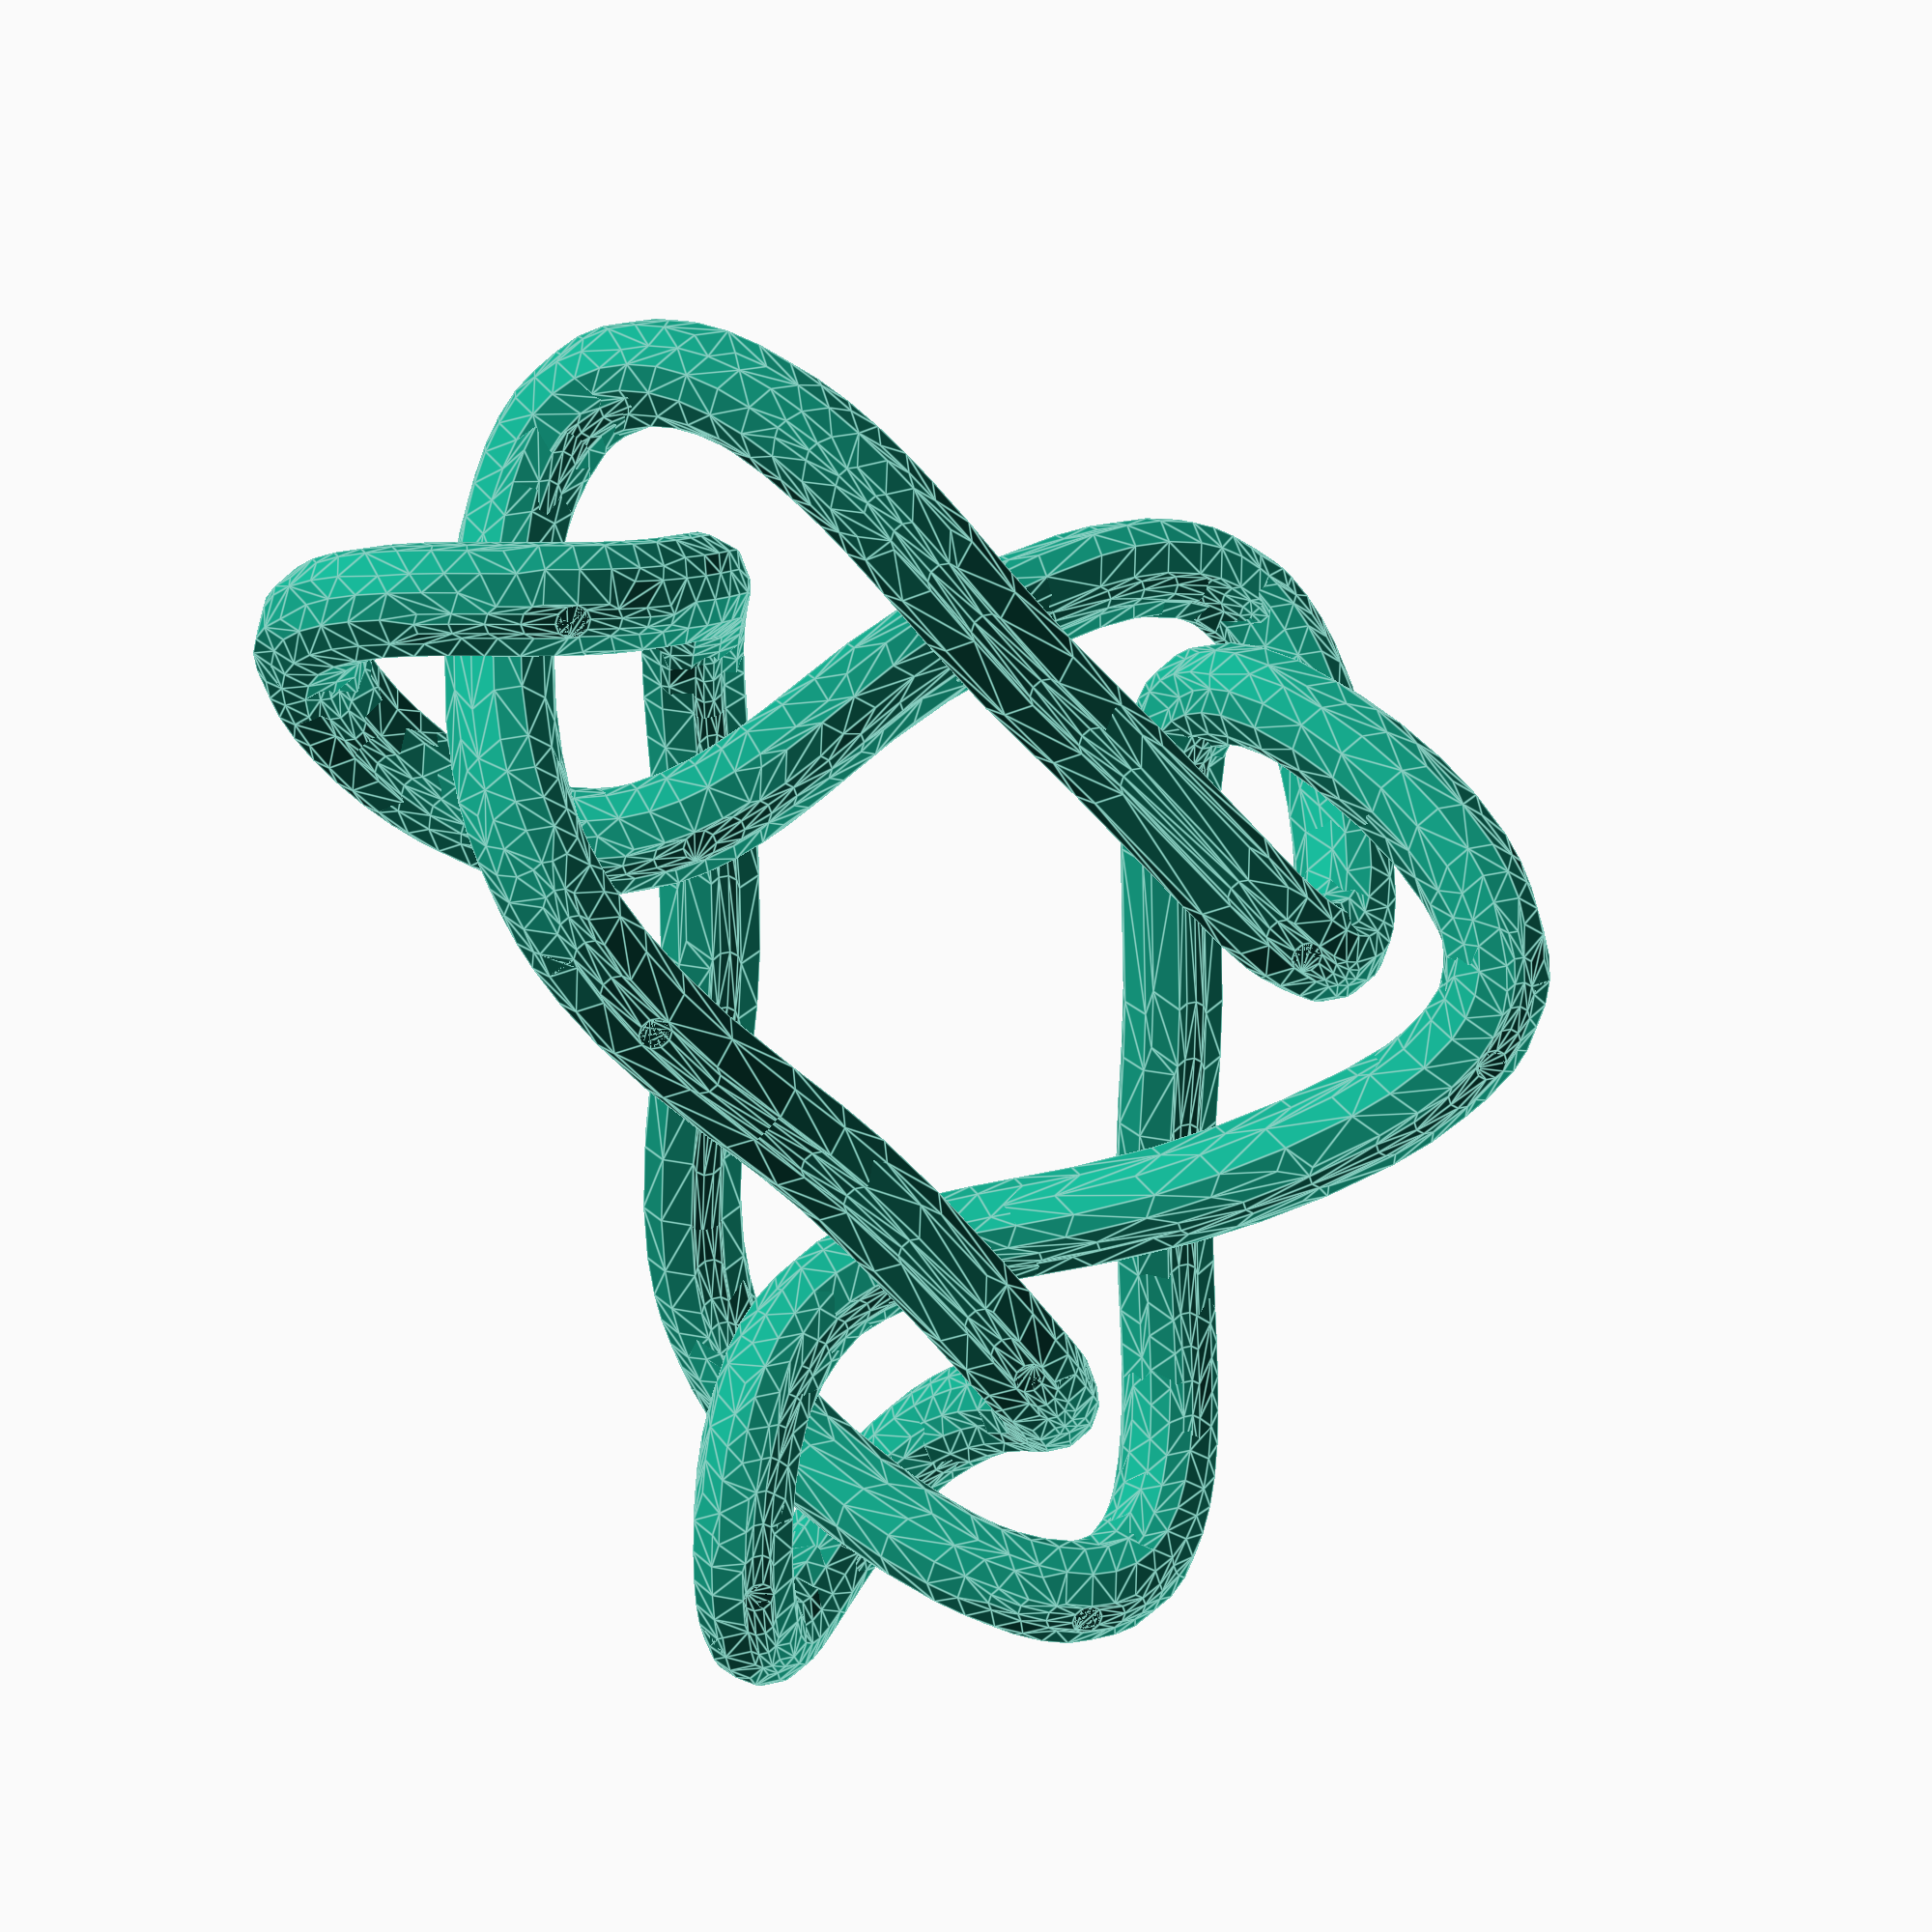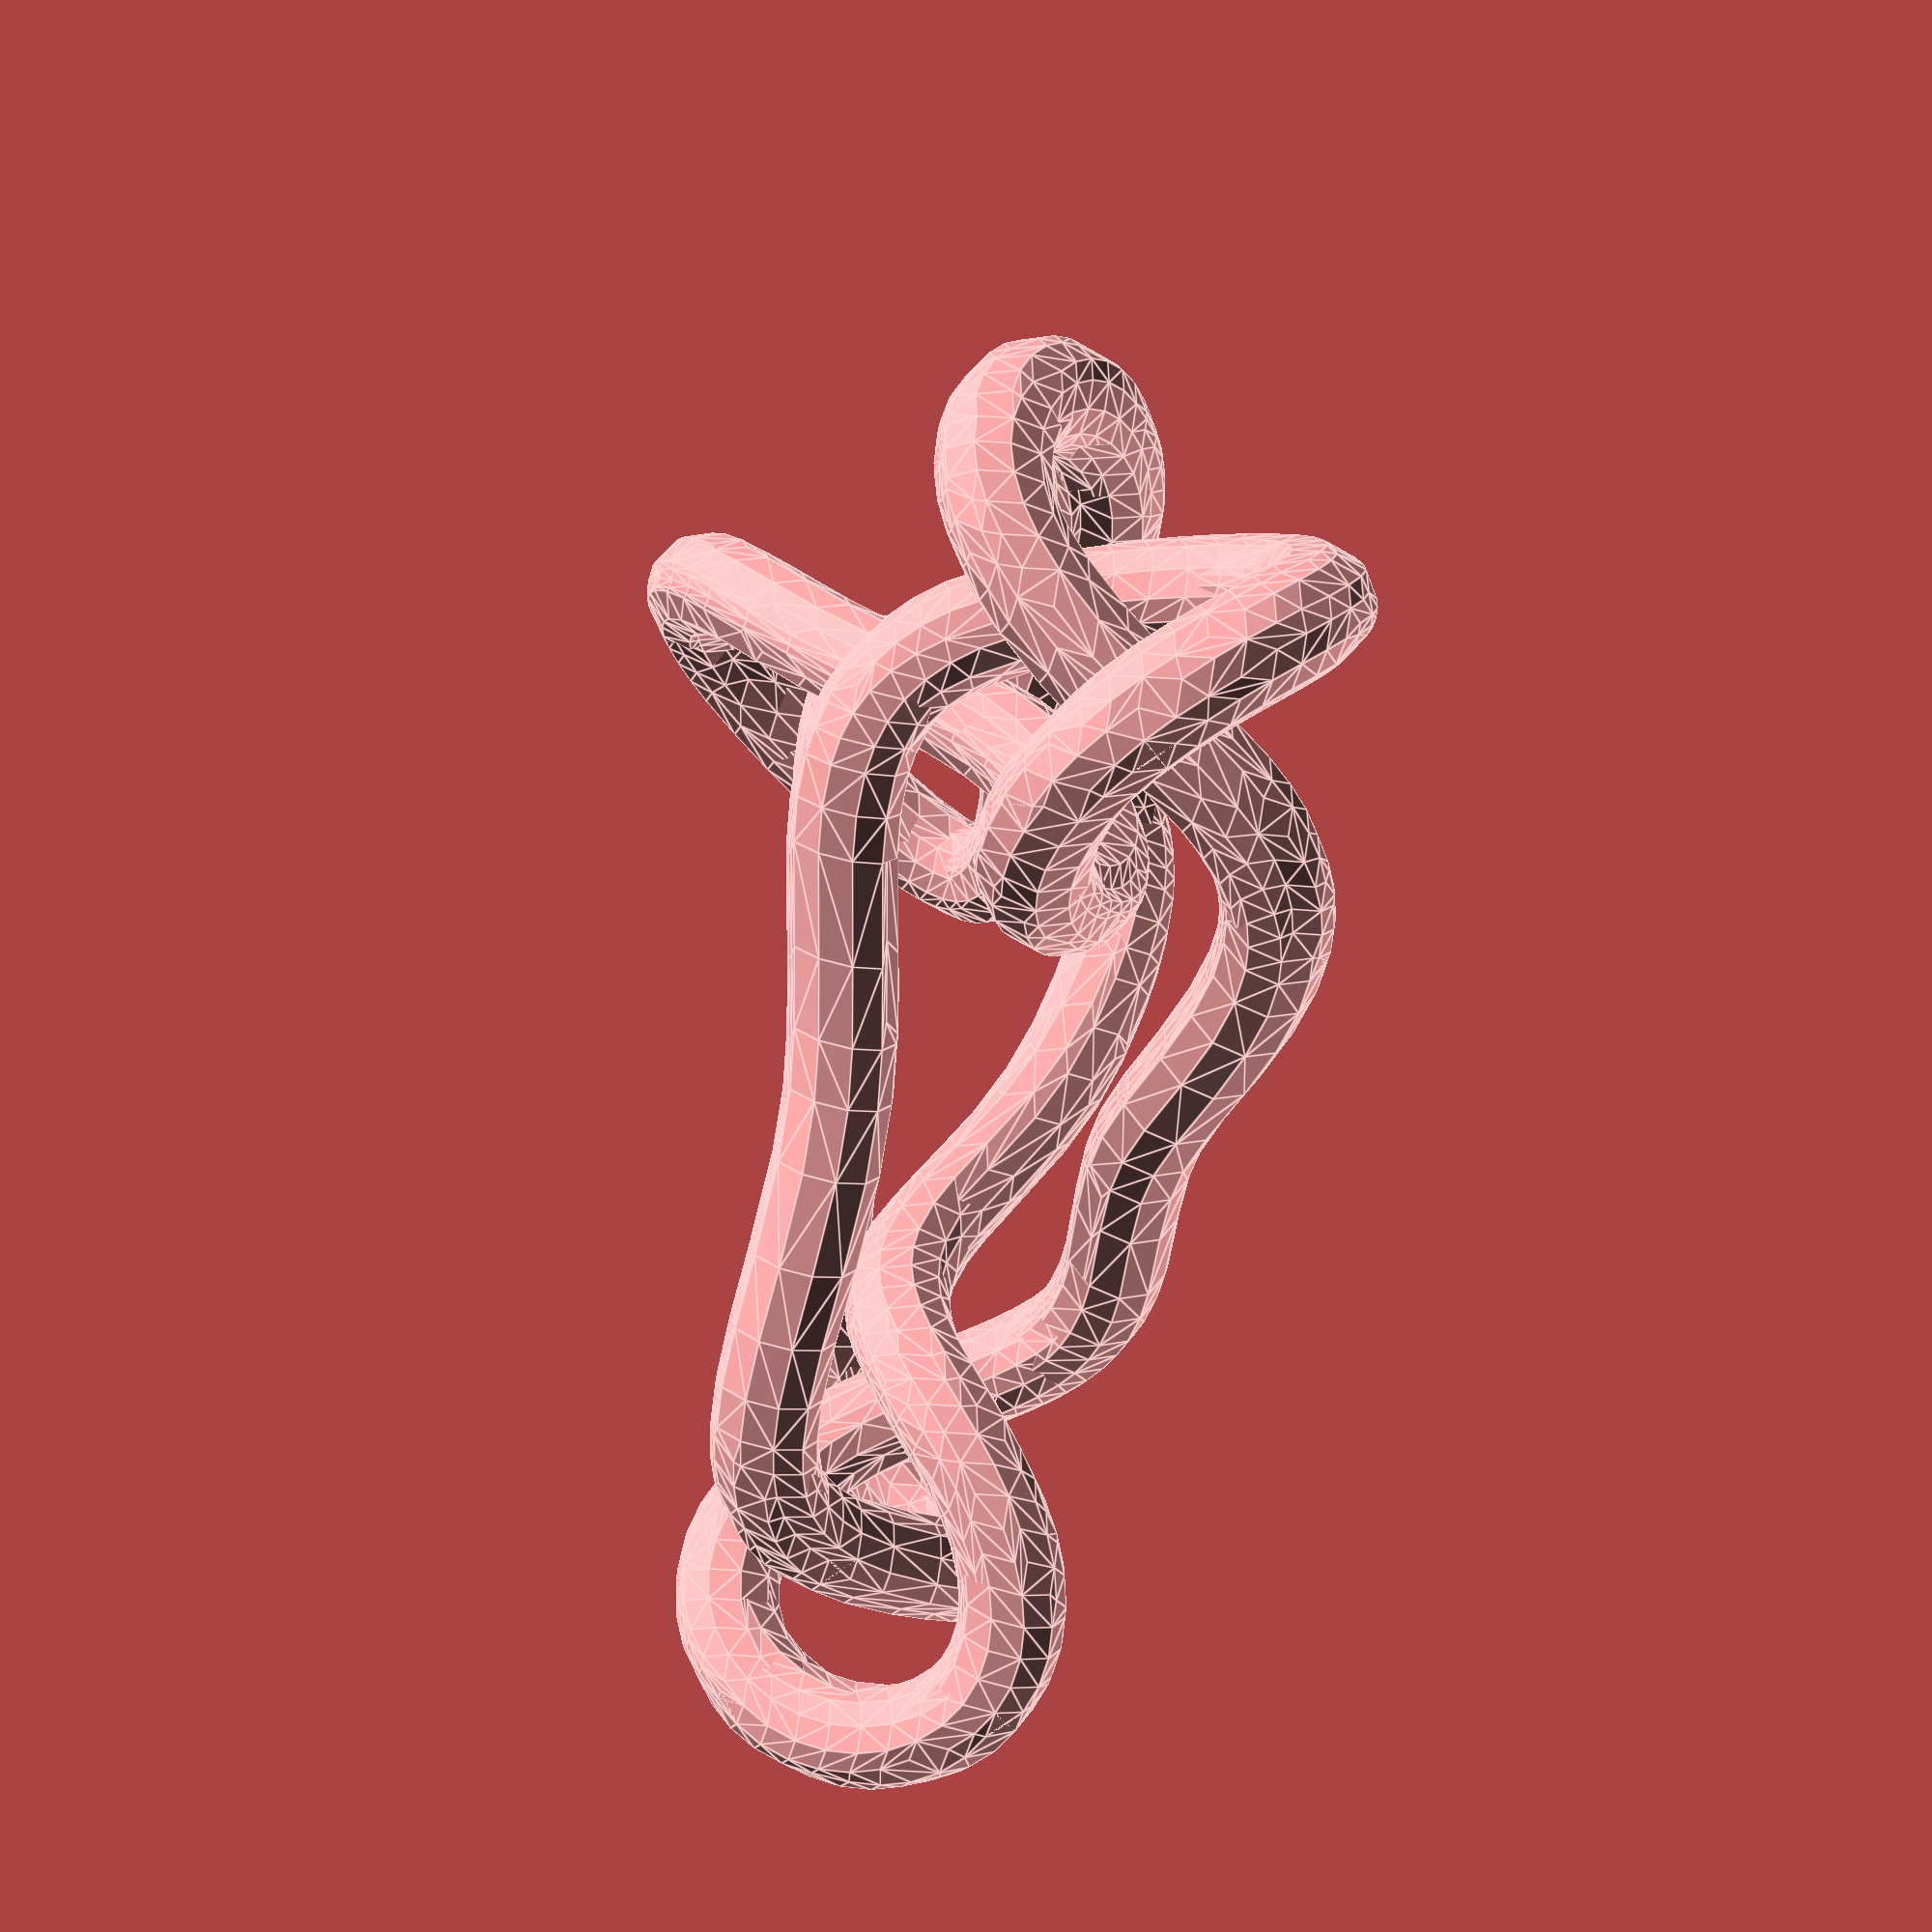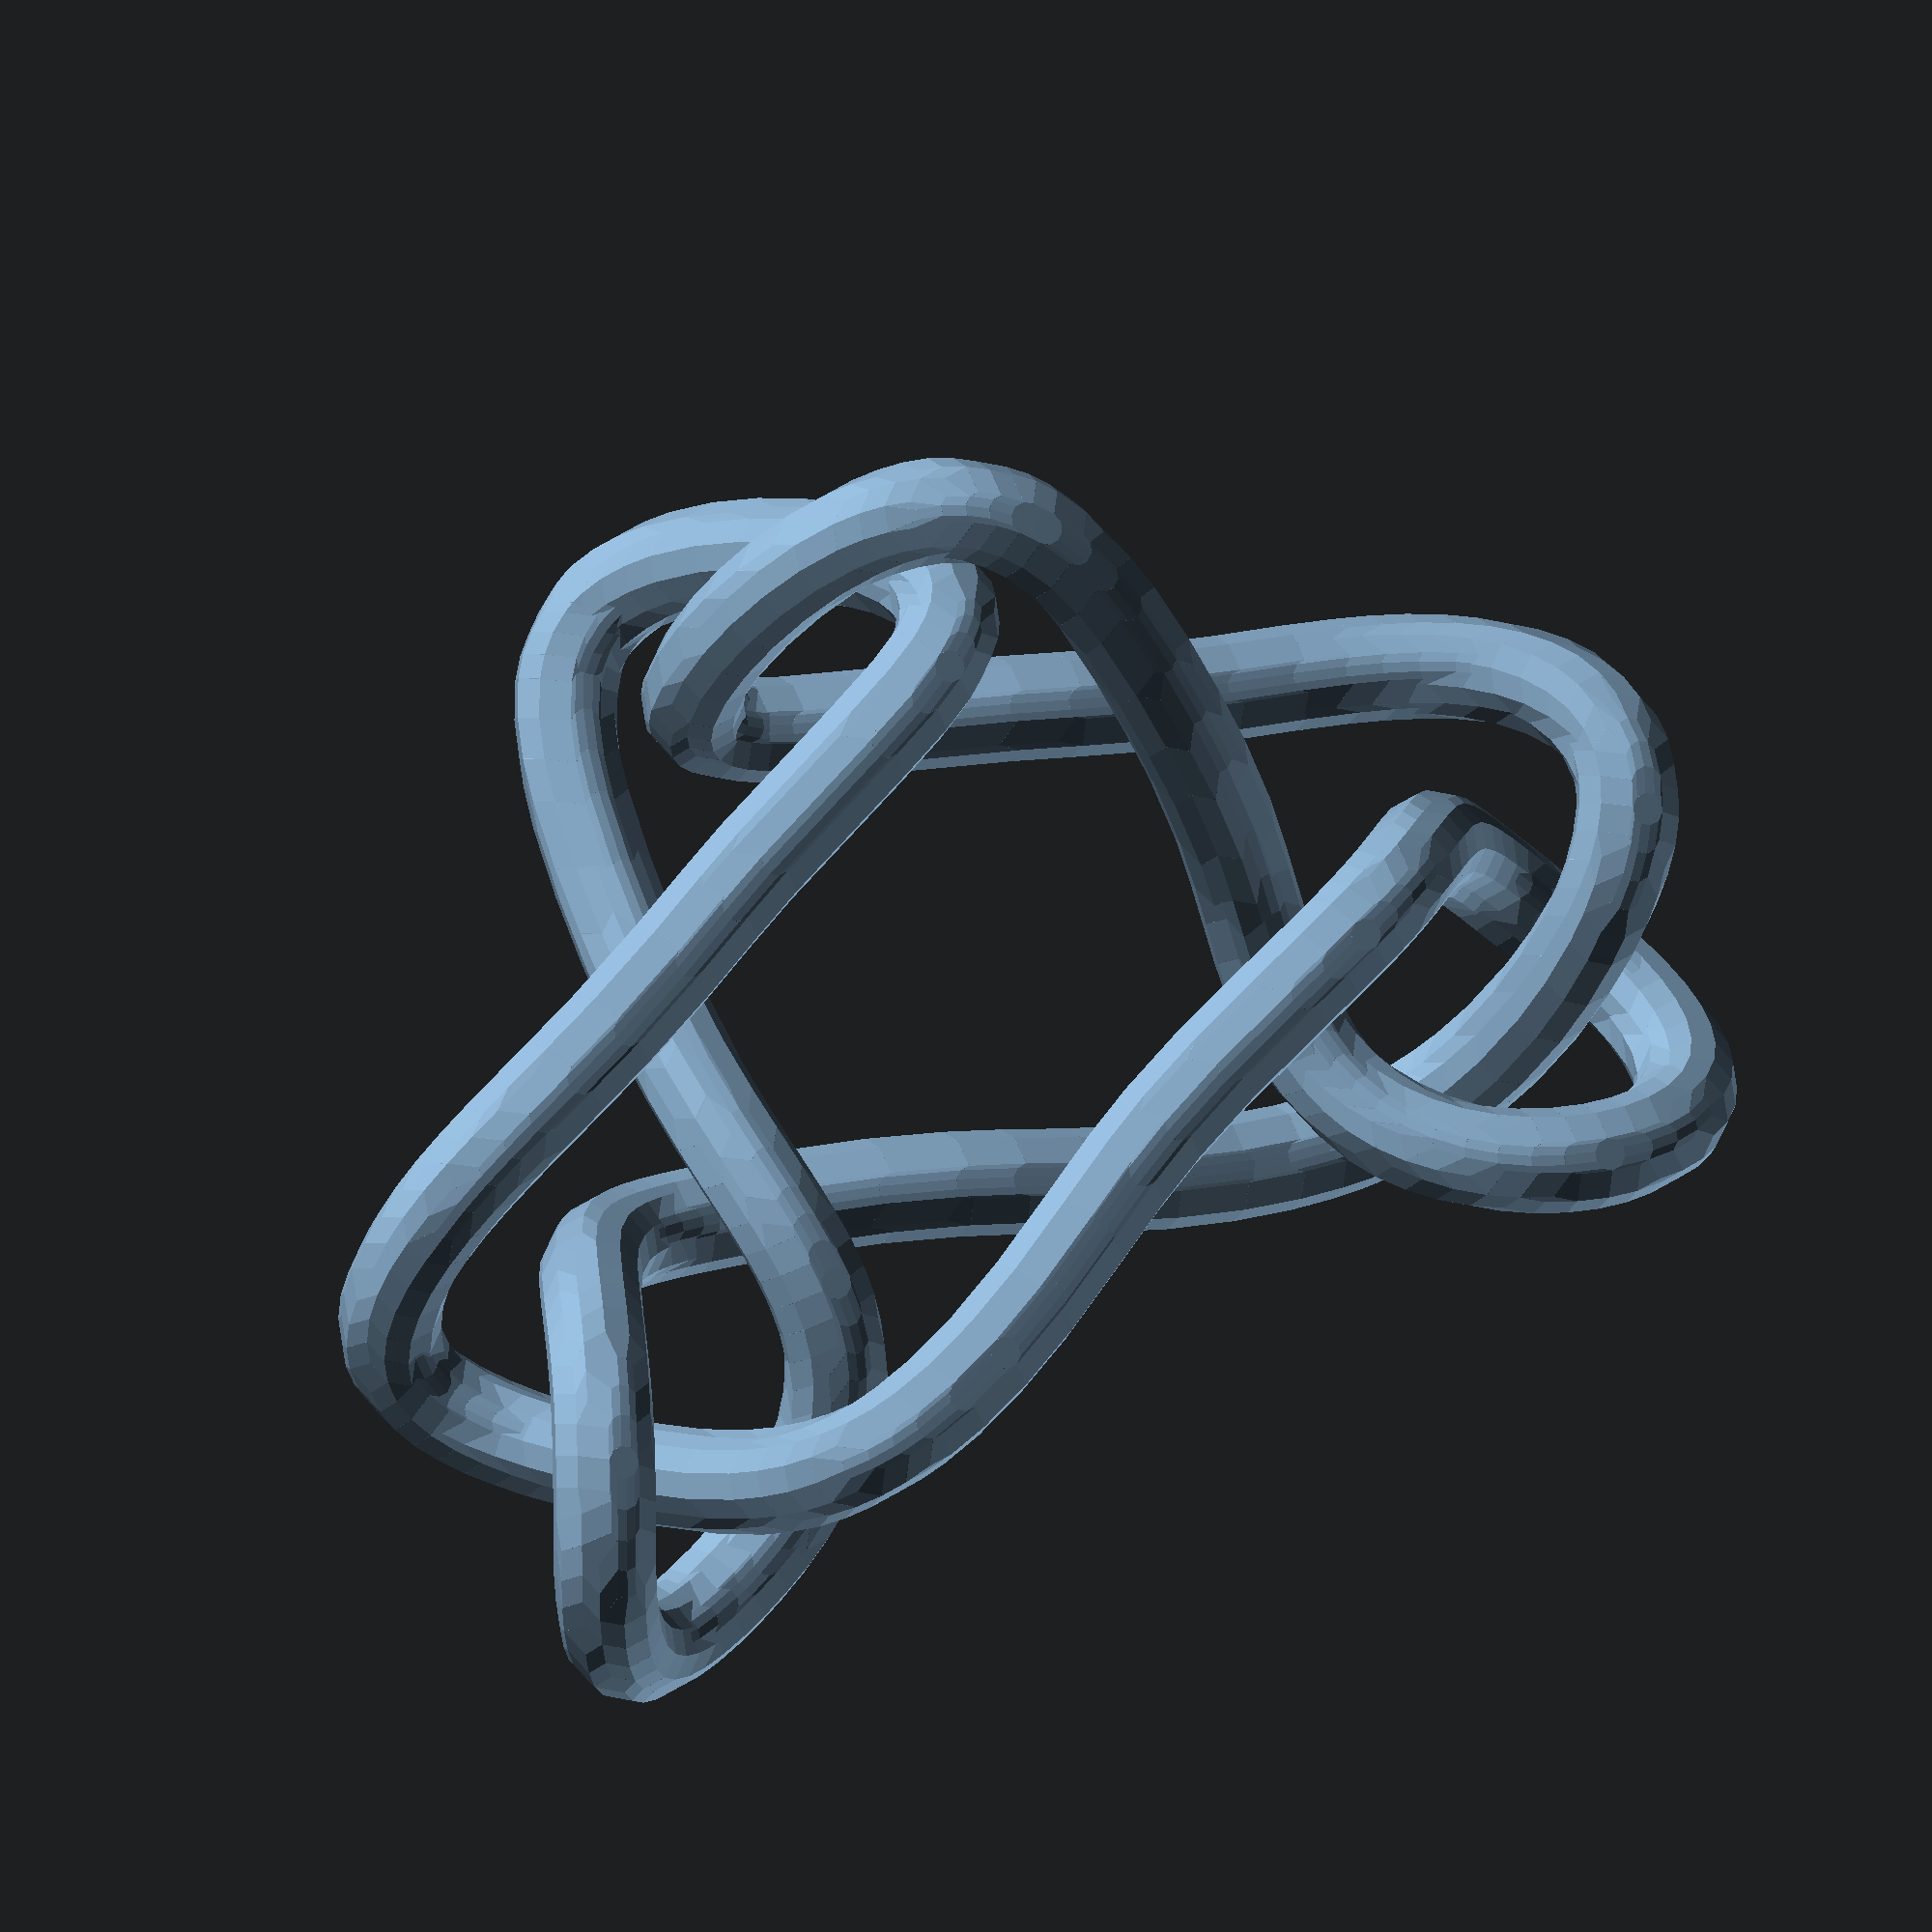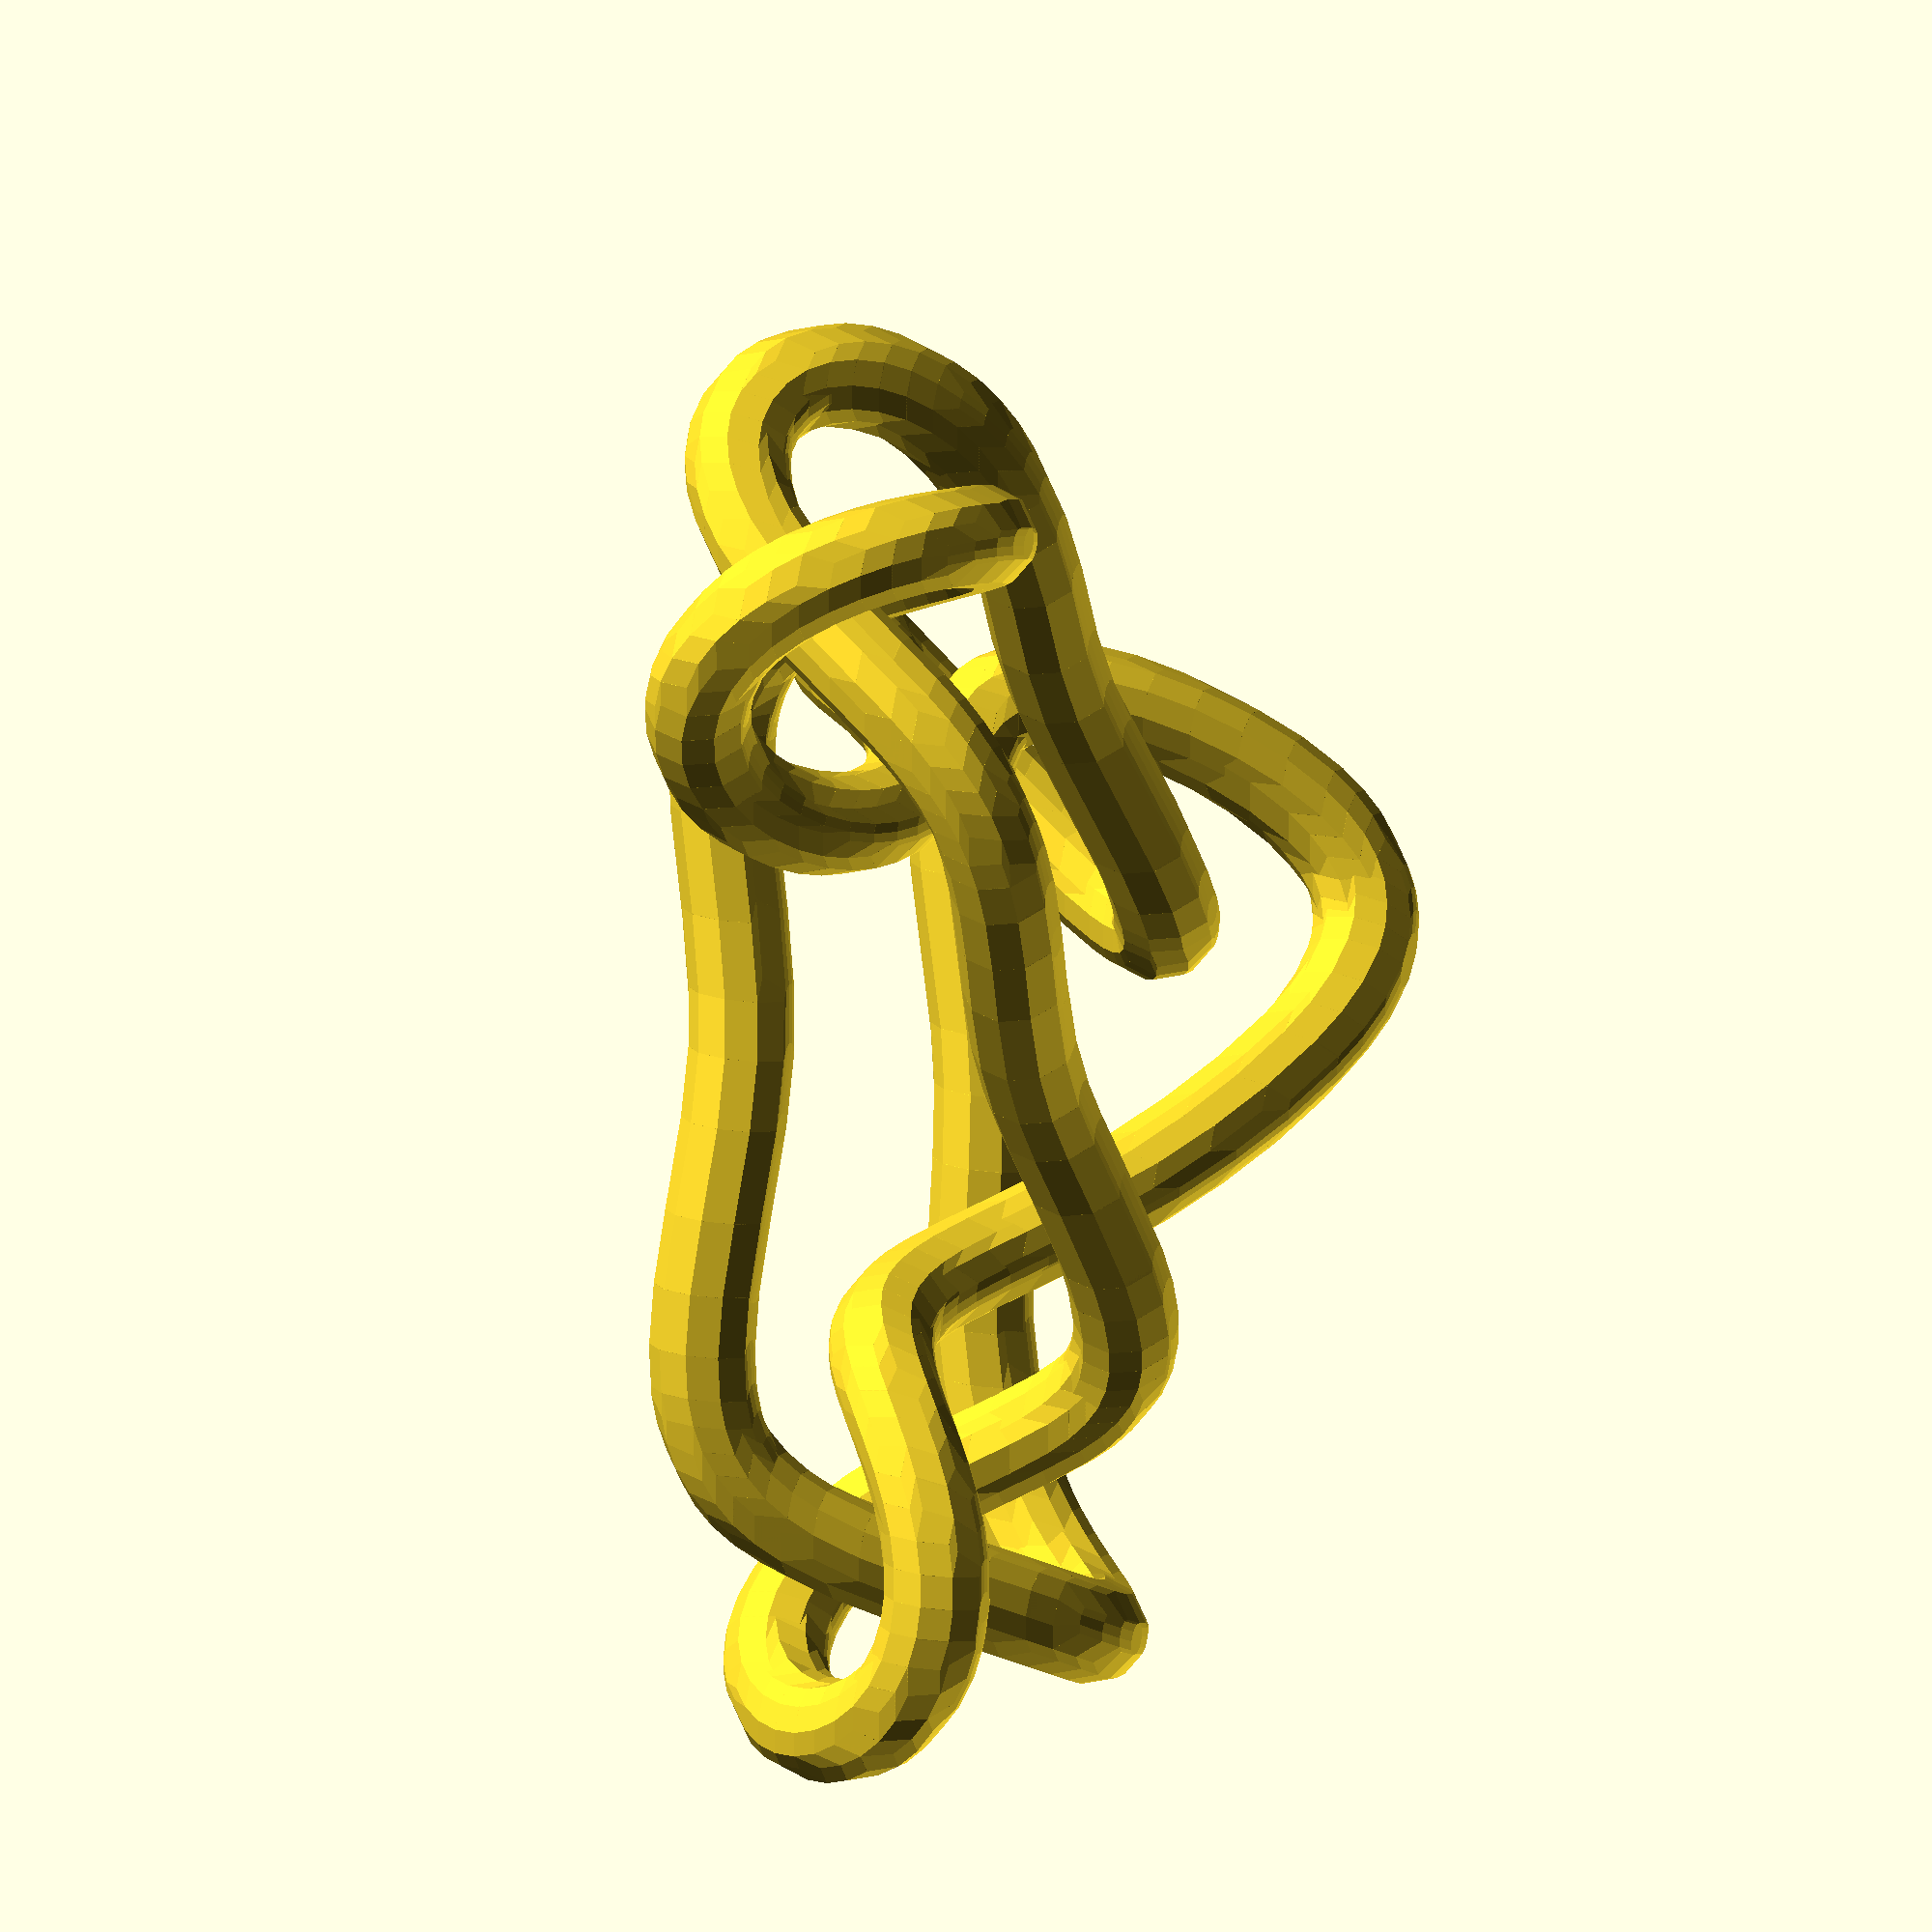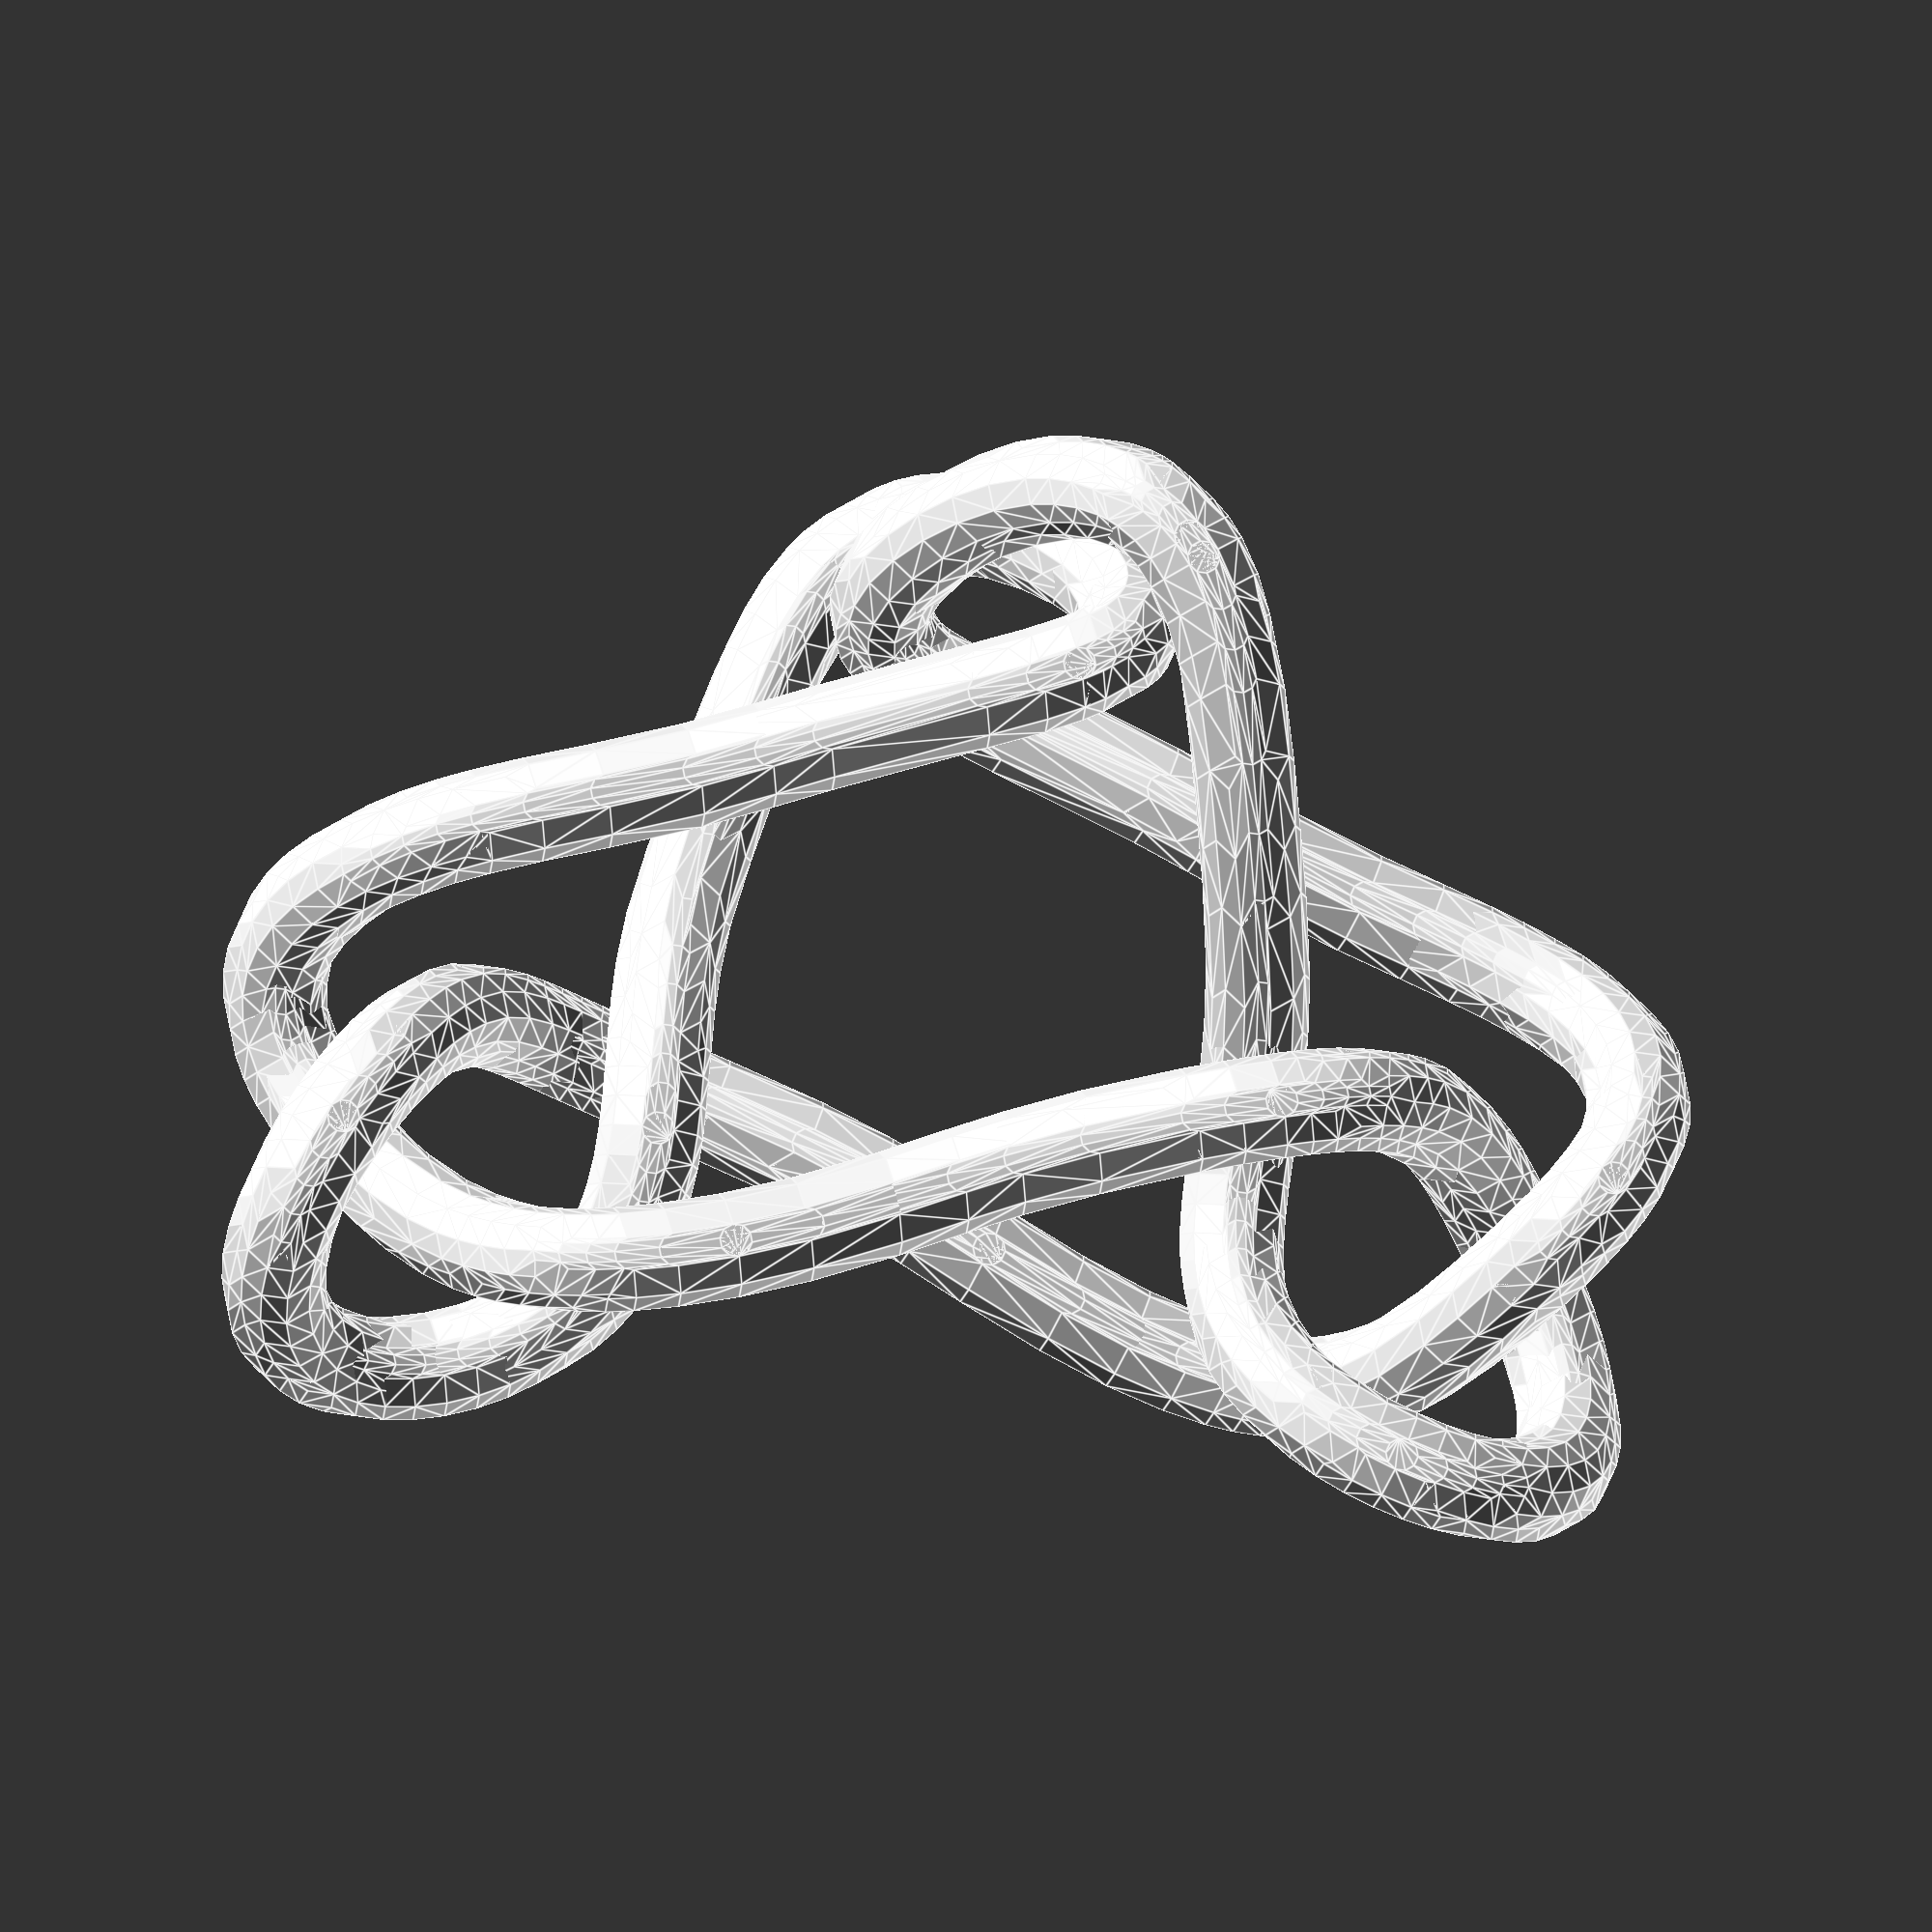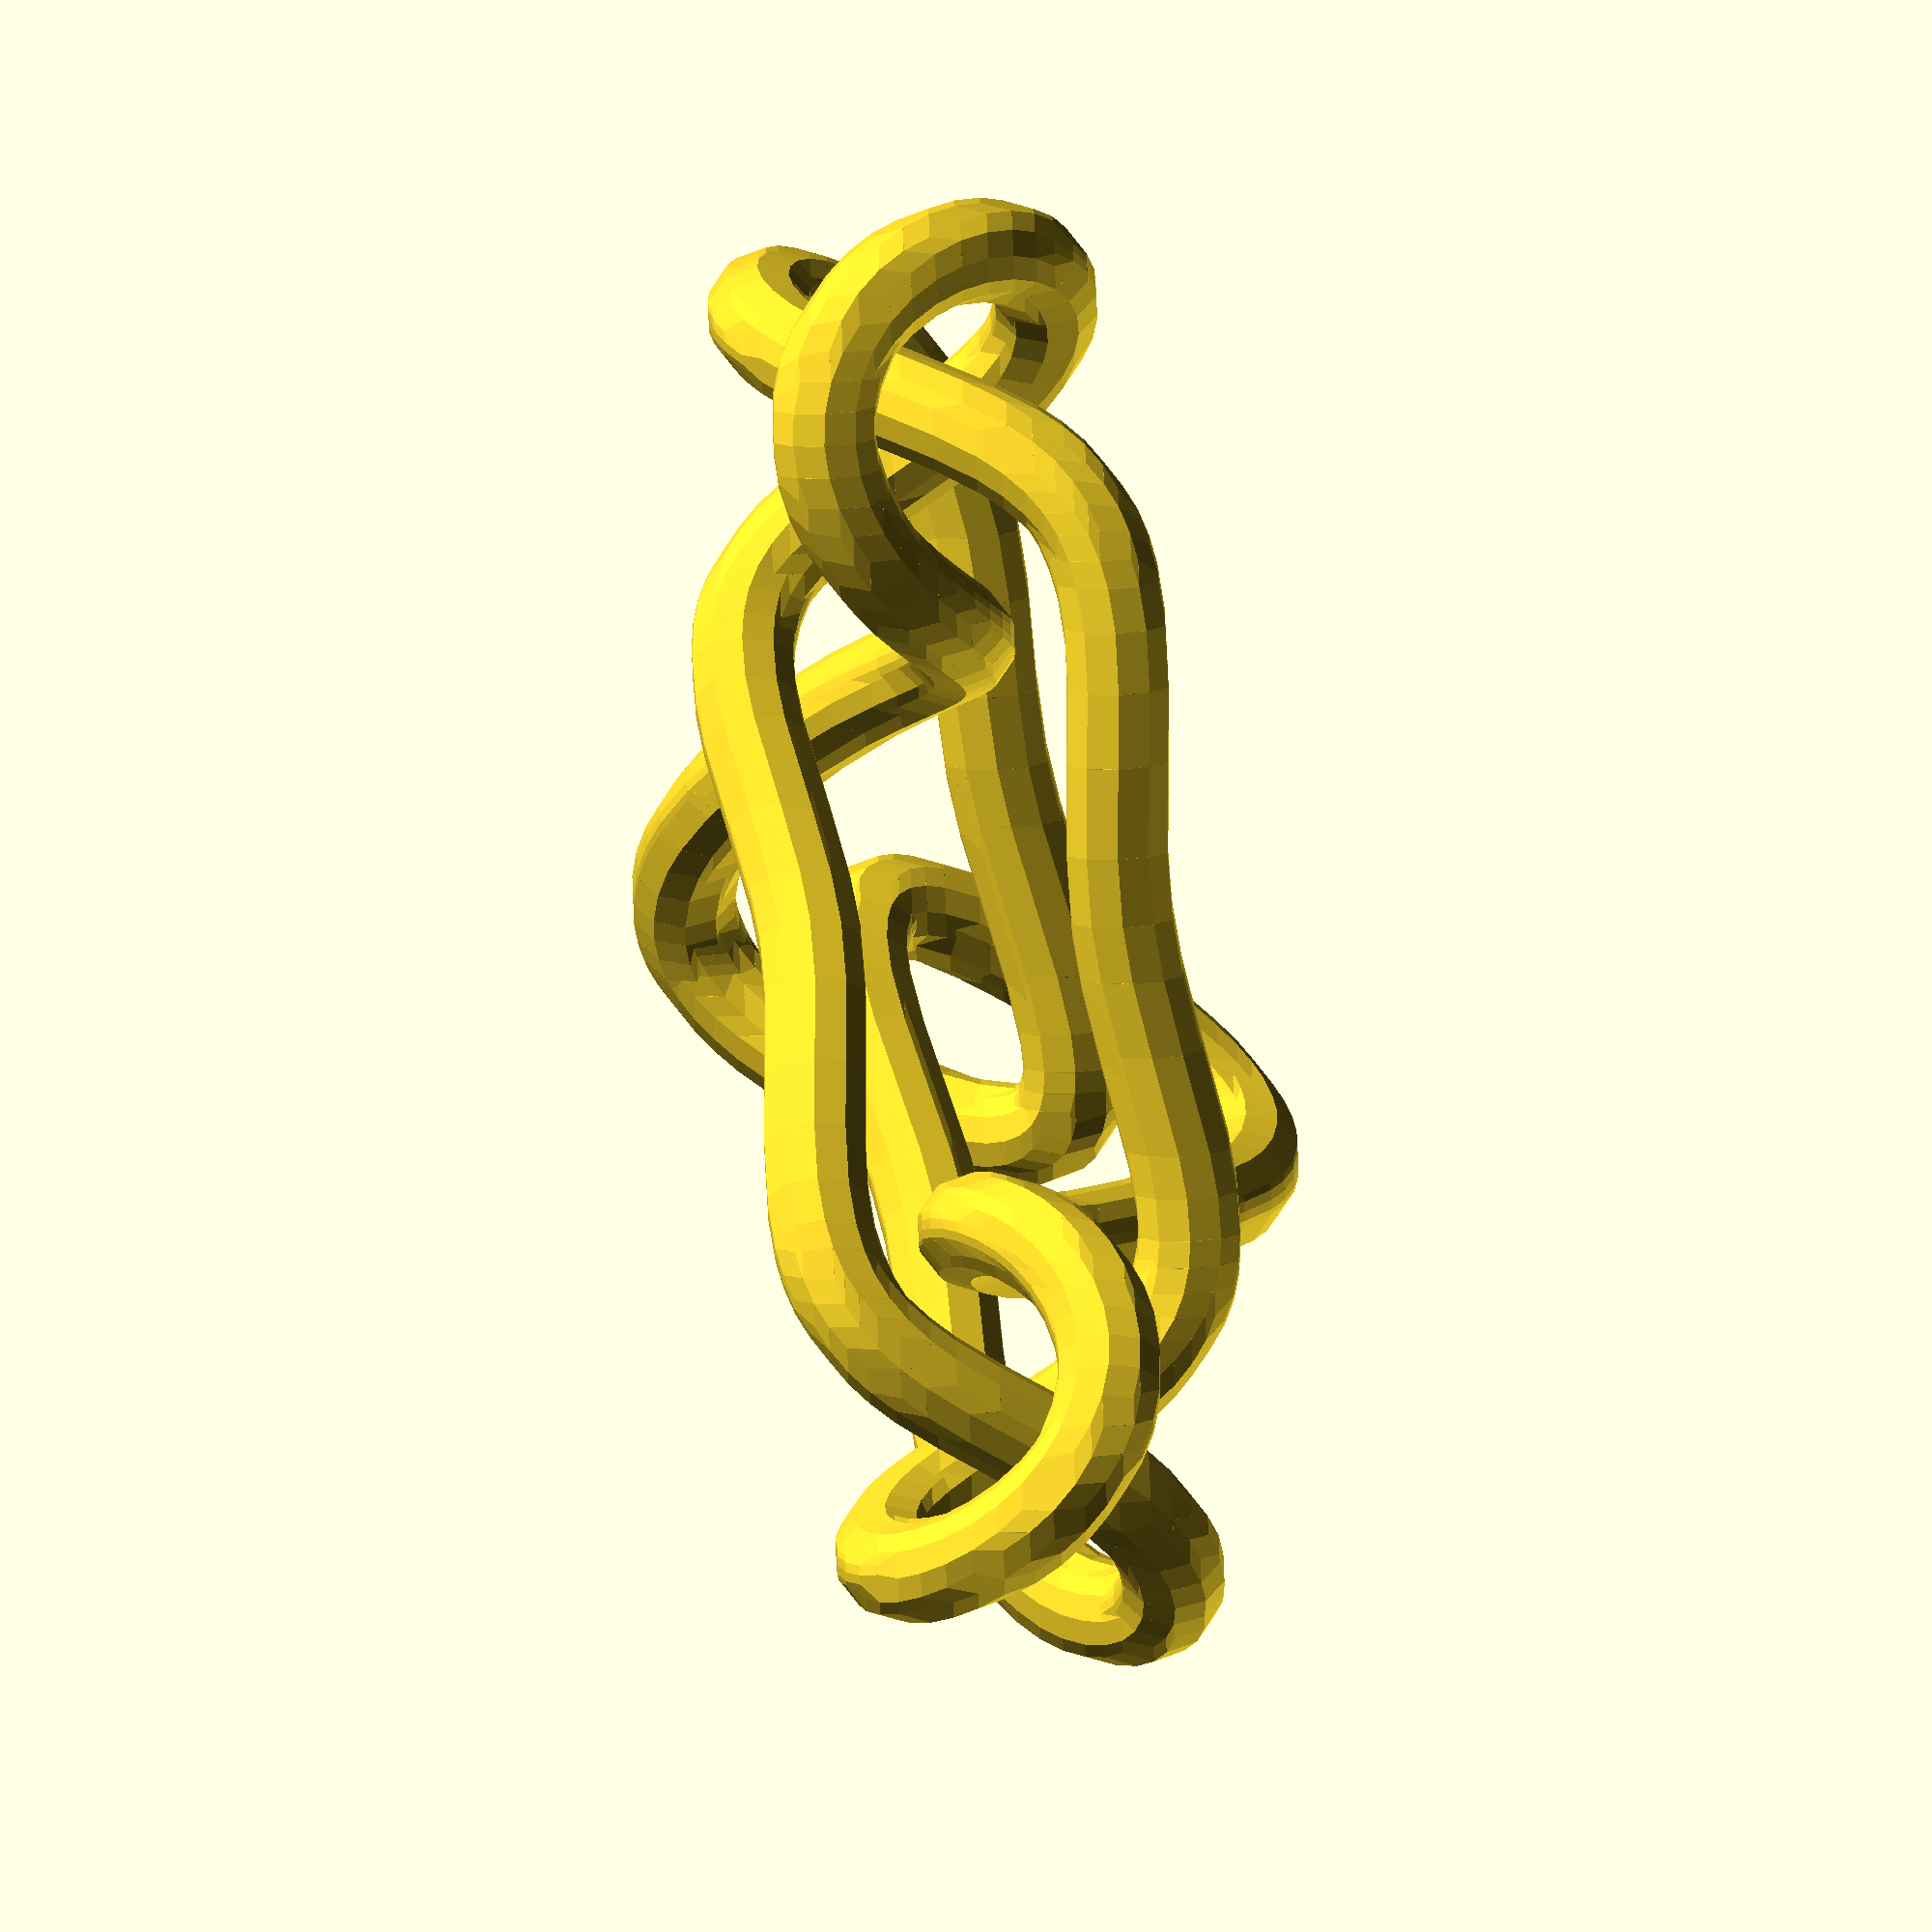
<openscad>
 //% Knot 8_15p (DHF)
 //% adjusted with knotadjust.f
 //% shortened with knotshorten.f
// make with infill 80%, support angle 10 deg
r1 = 3;  d1 = 10;
// Path length     55.18*d1
// tube diameter 2*r1, closest approach d1-2*r1
 hull(){
translate(v=[-0.439*d1,-2.864*d1, 1.436*d1])sphere(r=r1);
translate(v=[-0.325*d1,-2.899*d1, 1.350*d1])sphere(r=r1);}
 hull(){
translate(v=[-0.325*d1,-2.899*d1, 1.350*d1])sphere(r=r1);
translate(v=[-0.209*d1,-2.915*d1, 1.242*d1])sphere(r=r1);}
 hull(){
translate(v=[-0.209*d1,-2.915*d1, 1.242*d1])sphere(r=r1);
translate(v=[-0.091*d1,-2.913*d1, 1.116*d1])sphere(r=r1);}
 hull(){
translate(v=[-0.091*d1,-2.913*d1, 1.116*d1])sphere(r=r1);
translate(v=[ 0.084*d1,-2.878*d1, 0.896*d1])sphere(r=r1);}
 hull(){
translate(v=[ 0.084*d1,-2.878*d1, 0.896*d1])sphere(r=r1);
translate(v=[ 0.250*d1,-2.811*d1, 0.652*d1])sphere(r=r1);}
 hull(){
translate(v=[ 0.250*d1,-2.811*d1, 0.652*d1])sphere(r=r1);
translate(v=[ 0.400*d1,-2.720*d1, 0.399*d1])sphere(r=r1);}
 hull(){
translate(v=[ 0.400*d1,-2.720*d1, 0.399*d1])sphere(r=r1);
translate(v=[ 0.524*d1,-2.613*d1, 0.153*d1])sphere(r=r1);}
 hull(){
translate(v=[ 0.524*d1,-2.613*d1, 0.153*d1])sphere(r=r1);
translate(v=[ 0.614*d1,-2.498*d1,-0.072*d1])sphere(r=r1);}
 hull(){
translate(v=[ 0.614*d1,-2.498*d1,-0.072*d1])sphere(r=r1);
translate(v=[ 0.661*d1,-2.382*d1,-0.264*d1])sphere(r=r1);}
 hull(){
translate(v=[ 0.661*d1,-2.382*d1,-0.264*d1])sphere(r=r1);
translate(v=[ 0.665*d1,-2.305*d1,-0.370*d1])sphere(r=r1);}
 hull(){
translate(v=[ 0.665*d1,-2.305*d1,-0.370*d1])sphere(r=r1);
translate(v=[ 0.645*d1,-2.231*d1,-0.456*d1])sphere(r=r1);}
 hull(){
translate(v=[ 0.645*d1,-2.231*d1,-0.456*d1])sphere(r=r1);
translate(v=[ 0.601*d1,-2.159*d1,-0.523*d1])sphere(r=r1);}
 hull(){
translate(v=[ 0.601*d1,-2.159*d1,-0.523*d1])sphere(r=r1);
translate(v=[ 0.533*d1,-2.090*d1,-0.569*d1])sphere(r=r1);}
 hull(){
translate(v=[ 0.533*d1,-2.090*d1,-0.569*d1])sphere(r=r1);
translate(v=[ 0.442*d1,-2.024*d1,-0.596*d1])sphere(r=r1);}
 hull(){
translate(v=[ 0.442*d1,-2.024*d1,-0.596*d1])sphere(r=r1);
translate(v=[ 0.330*d1,-1.960*d1,-0.605*d1])sphere(r=r1);}
 hull(){
translate(v=[ 0.330*d1,-1.960*d1,-0.605*d1])sphere(r=r1);
translate(v=[ 0.128*d1,-1.866*d1,-0.588*d1])sphere(r=r1);}
 hull(){
translate(v=[ 0.128*d1,-1.866*d1,-0.588*d1])sphere(r=r1);
translate(v=[-0.183*d1,-1.742*d1,-0.523*d1])sphere(r=r1);}
 hull(){
translate(v=[-0.183*d1,-1.742*d1,-0.523*d1])sphere(r=r1);
translate(v=[-1.004*d1,-1.418*d1,-0.293*d1])sphere(r=r1);}
 hull(){
translate(v=[-1.004*d1,-1.418*d1,-0.293*d1])sphere(r=r1);
translate(v=[-1.315*d1,-1.286*d1,-0.228*d1])sphere(r=r1);}
 hull(){
translate(v=[-1.315*d1,-1.286*d1,-0.228*d1])sphere(r=r1);
translate(v=[-1.702*d1,-1.126*d1,-0.185*d1])sphere(r=r1);}
 hull(){
translate(v=[-1.702*d1,-1.126*d1,-0.185*d1])sphere(r=r1);
translate(v=[-2.207*d1,-0.945*d1,-0.156*d1])sphere(r=r1);}
 hull(){
translate(v=[-2.207*d1,-0.945*d1,-0.156*d1])sphere(r=r1);
translate(v=[-2.574*d1,-0.823*d1,-0.109*d1])sphere(r=r1);}
 hull(){
translate(v=[-2.574*d1,-0.823*d1,-0.109*d1])sphere(r=r1);
translate(v=[-2.855*d1,-0.723*d1,-0.040*d1])sphere(r=r1);}
 hull(){
translate(v=[-2.855*d1,-0.723*d1,-0.040*d1])sphere(r=r1);
translate(v=[-3.037*d1,-0.651*d1, 0.026*d1])sphere(r=r1);}
 hull(){
translate(v=[-3.037*d1,-0.651*d1, 0.026*d1])sphere(r=r1);
translate(v=[-3.210*d1,-0.572*d1, 0.110*d1])sphere(r=r1);}
 hull(){
translate(v=[-3.210*d1,-0.572*d1, 0.110*d1])sphere(r=r1);
translate(v=[-3.368*d1,-0.486*d1, 0.209*d1])sphere(r=r1);}
 hull(){
translate(v=[-3.368*d1,-0.486*d1, 0.209*d1])sphere(r=r1);
translate(v=[-3.506*d1,-0.391*d1, 0.322*d1])sphere(r=r1);}
 hull(){
translate(v=[-3.506*d1,-0.391*d1, 0.322*d1])sphere(r=r1);
translate(v=[-3.620*d1,-0.288*d1, 0.443*d1])sphere(r=r1);}
 hull(){
translate(v=[-3.620*d1,-0.288*d1, 0.443*d1])sphere(r=r1);
translate(v=[-3.706*d1,-0.177*d1, 0.568*d1])sphere(r=r1);}
 hull(){
translate(v=[-3.706*d1,-0.177*d1, 0.568*d1])sphere(r=r1);
translate(v=[-3.763*d1,-0.059*d1, 0.691*d1])sphere(r=r1);}
 hull(){
translate(v=[-3.763*d1,-0.059*d1, 0.691*d1])sphere(r=r1);
translate(v=[-3.790*d1, 0.066*d1, 0.803*d1])sphere(r=r1);}
 hull(){
translate(v=[-3.790*d1, 0.066*d1, 0.803*d1])sphere(r=r1);
translate(v=[-3.788*d1, 0.197*d1, 0.899*d1])sphere(r=r1);}
 hull(){
translate(v=[-3.788*d1, 0.197*d1, 0.899*d1])sphere(r=r1);
translate(v=[-3.759*d1, 0.331*d1, 0.971*d1])sphere(r=r1);}
 hull(){
translate(v=[-3.759*d1, 0.331*d1, 0.971*d1])sphere(r=r1);
translate(v=[-3.707*d1, 0.467*d1, 1.015*d1])sphere(r=r1);}
 hull(){
translate(v=[-3.707*d1, 0.467*d1, 1.015*d1])sphere(r=r1);
translate(v=[-3.638*d1, 0.603*d1, 1.027*d1])sphere(r=r1);}
 hull(){
translate(v=[-3.638*d1, 0.603*d1, 1.027*d1])sphere(r=r1);
translate(v=[-3.554*d1, 0.738*d1, 1.003*d1])sphere(r=r1);}
 hull(){
translate(v=[-3.554*d1, 0.738*d1, 1.003*d1])sphere(r=r1);
translate(v=[-3.462*d1, 0.870*d1, 0.945*d1])sphere(r=r1);}
 hull(){
translate(v=[-3.462*d1, 0.870*d1, 0.945*d1])sphere(r=r1);
translate(v=[-3.365*d1, 0.997*d1, 0.854*d1])sphere(r=r1);}
 hull(){
translate(v=[-3.365*d1, 0.997*d1, 0.854*d1])sphere(r=r1);
translate(v=[-3.267*d1, 1.119*d1, 0.733*d1])sphere(r=r1);}
 hull(){
translate(v=[-3.267*d1, 1.119*d1, 0.733*d1])sphere(r=r1);
translate(v=[-3.122*d1, 1.288*d1, 0.508*d1])sphere(r=r1);}
 hull(){
translate(v=[-3.122*d1, 1.288*d1, 0.508*d1])sphere(r=r1);
translate(v=[-2.982*d1, 1.437*d1, 0.252*d1])sphere(r=r1);}
 hull(){
translate(v=[-2.982*d1, 1.437*d1, 0.252*d1])sphere(r=r1);
translate(v=[-2.796*d1, 1.598*d1,-0.098*d1])sphere(r=r1);}
 hull(){
translate(v=[-2.796*d1, 1.598*d1,-0.098*d1])sphere(r=r1);
translate(v=[-2.650*d1, 1.687*d1,-0.339*d1])sphere(r=r1);}
 hull(){
translate(v=[-2.650*d1, 1.687*d1,-0.339*d1])sphere(r=r1);
translate(v=[-2.543*d1, 1.730*d1,-0.479*d1])sphere(r=r1);}
 hull(){
translate(v=[-2.543*d1, 1.730*d1,-0.479*d1])sphere(r=r1);
translate(v=[-2.428*d1, 1.760*d1,-0.599*d1])sphere(r=r1);}
 hull(){
translate(v=[-2.428*d1, 1.760*d1,-0.599*d1])sphere(r=r1);
translate(v=[-2.302*d1, 1.775*d1,-0.698*d1])sphere(r=r1);}
 hull(){
translate(v=[-2.302*d1, 1.775*d1,-0.698*d1])sphere(r=r1);
translate(v=[-2.166*d1, 1.777*d1,-0.776*d1])sphere(r=r1);}
 hull(){
translate(v=[-2.166*d1, 1.777*d1,-0.776*d1])sphere(r=r1);
translate(v=[-2.018*d1, 1.767*d1,-0.833*d1])sphere(r=r1);}
 hull(){
translate(v=[-2.018*d1, 1.767*d1,-0.833*d1])sphere(r=r1);
translate(v=[-1.862*d1, 1.744*d1,-0.873*d1])sphere(r=r1);}
 hull(){
translate(v=[-1.862*d1, 1.744*d1,-0.873*d1])sphere(r=r1);
translate(v=[-1.616*d1, 1.691*d1,-0.904*d1])sphere(r=r1);}
 hull(){
translate(v=[-1.616*d1, 1.691*d1,-0.904*d1])sphere(r=r1);
translate(v=[-1.279*d1, 1.593*d1,-0.909*d1])sphere(r=r1);}
 hull(){
translate(v=[-1.279*d1, 1.593*d1,-0.909*d1])sphere(r=r1);
translate(v=[-0.877*d1, 1.446*d1,-0.890*d1])sphere(r=r1);}
 hull(){
translate(v=[-0.877*d1, 1.446*d1,-0.890*d1])sphere(r=r1);
translate(v=[-0.392*d1, 1.232*d1,-0.869*d1])sphere(r=r1);}
 hull(){
translate(v=[-0.392*d1, 1.232*d1,-0.869*d1])sphere(r=r1);
translate(v=[-0.031*d1, 1.059*d1,-0.883*d1])sphere(r=r1);}
 hull(){
translate(v=[-0.031*d1, 1.059*d1,-0.883*d1])sphere(r=r1);
translate(v=[ 0.272*d1, 0.921*d1,-0.928*d1])sphere(r=r1);}
 hull(){
translate(v=[ 0.272*d1, 0.921*d1,-0.928*d1])sphere(r=r1);
translate(v=[ 0.681*d1, 0.757*d1,-1.021*d1])sphere(r=r1);}
 hull(){
translate(v=[ 0.681*d1, 0.757*d1,-1.021*d1])sphere(r=r1);
translate(v=[ 1.219*d1, 0.574*d1,-1.151*d1])sphere(r=r1);}
 hull(){
translate(v=[ 1.219*d1, 0.574*d1,-1.151*d1])sphere(r=r1);
translate(v=[ 1.455*d1, 0.502*d1,-1.188*d1])sphere(r=r1);}
 hull(){
translate(v=[ 1.455*d1, 0.502*d1,-1.188*d1])sphere(r=r1);
translate(v=[ 1.685*d1, 0.436*d1,-1.197*d1])sphere(r=r1);}
 hull(){
translate(v=[ 1.685*d1, 0.436*d1,-1.197*d1])sphere(r=r1);
translate(v=[ 1.833*d1, 0.396*d1,-1.182*d1])sphere(r=r1);}
 hull(){
translate(v=[ 1.833*d1, 0.396*d1,-1.182*d1])sphere(r=r1);
translate(v=[ 1.974*d1, 0.360*d1,-1.147*d1])sphere(r=r1);}
 hull(){
translate(v=[ 1.974*d1, 0.360*d1,-1.147*d1])sphere(r=r1);
translate(v=[ 2.107*d1, 0.330*d1,-1.089*d1])sphere(r=r1);}
 hull(){
translate(v=[ 2.107*d1, 0.330*d1,-1.089*d1])sphere(r=r1);
translate(v=[ 2.233*d1, 0.306*d1,-1.007*d1])sphere(r=r1);}
 hull(){
translate(v=[ 2.233*d1, 0.306*d1,-1.007*d1])sphere(r=r1);
translate(v=[ 2.353*d1, 0.290*d1,-0.902*d1])sphere(r=r1);}
 hull(){
translate(v=[ 2.353*d1, 0.290*d1,-0.902*d1])sphere(r=r1);
translate(v=[ 2.467*d1, 0.284*d1,-0.775*d1])sphere(r=r1);}
 hull(){
translate(v=[ 2.467*d1, 0.284*d1,-0.775*d1])sphere(r=r1);
translate(v=[ 2.629*d1, 0.296*d1,-0.550*d1])sphere(r=r1);}
 hull(){
translate(v=[ 2.629*d1, 0.296*d1,-0.550*d1])sphere(r=r1);
translate(v=[ 2.786*d1, 0.340*d1,-0.298*d1])sphere(r=r1);}
 hull(){
translate(v=[ 2.786*d1, 0.340*d1,-0.298*d1])sphere(r=r1);
translate(v=[ 2.941*d1, 0.423*d1,-0.040*d1])sphere(r=r1);}
 hull(){
translate(v=[ 2.941*d1, 0.423*d1,-0.040*d1])sphere(r=r1);
translate(v=[ 3.045*d1, 0.500*d1, 0.123*d1])sphere(r=r1);}
 hull(){
translate(v=[ 3.045*d1, 0.500*d1, 0.123*d1])sphere(r=r1);
translate(v=[ 3.150*d1, 0.597*d1, 0.272*d1])sphere(r=r1);}
 hull(){
translate(v=[ 3.150*d1, 0.597*d1, 0.272*d1])sphere(r=r1);
translate(v=[ 3.254*d1, 0.712*d1, 0.398*d1])sphere(r=r1);}
 hull(){
translate(v=[ 3.254*d1, 0.712*d1, 0.398*d1])sphere(r=r1);
translate(v=[ 3.355*d1, 0.843*d1, 0.497*d1])sphere(r=r1);}
 hull(){
translate(v=[ 3.355*d1, 0.843*d1, 0.497*d1])sphere(r=r1);
translate(v=[ 3.453*d1, 0.988*d1, 0.563*d1])sphere(r=r1);}
 hull(){
translate(v=[ 3.453*d1, 0.988*d1, 0.563*d1])sphere(r=r1);
translate(v=[ 3.543*d1, 1.144*d1, 0.594*d1])sphere(r=r1);}
 hull(){
translate(v=[ 3.543*d1, 1.144*d1, 0.594*d1])sphere(r=r1);
translate(v=[ 3.622*d1, 1.306*d1, 0.588*d1])sphere(r=r1);}
 hull(){
translate(v=[ 3.622*d1, 1.306*d1, 0.588*d1])sphere(r=r1);
translate(v=[ 3.686*d1, 1.470*d1, 0.546*d1])sphere(r=r1);}
 hull(){
translate(v=[ 3.686*d1, 1.470*d1, 0.546*d1])sphere(r=r1);
translate(v=[ 3.732*d1, 1.632*d1, 0.470*d1])sphere(r=r1);}
 hull(){
translate(v=[ 3.732*d1, 1.632*d1, 0.470*d1])sphere(r=r1);
translate(v=[ 3.756*d1, 1.786*d1, 0.365*d1])sphere(r=r1);}
 hull(){
translate(v=[ 3.756*d1, 1.786*d1, 0.365*d1])sphere(r=r1);
translate(v=[ 3.754*d1, 1.928*d1, 0.237*d1])sphere(r=r1);}
 hull(){
translate(v=[ 3.754*d1, 1.928*d1, 0.237*d1])sphere(r=r1);
translate(v=[ 3.725*d1, 2.053*d1, 0.094*d1])sphere(r=r1);}
 hull(){
translate(v=[ 3.725*d1, 2.053*d1, 0.094*d1])sphere(r=r1);
translate(v=[ 3.668*d1, 2.160*d1,-0.058*d1])sphere(r=r1);}
 hull(){
translate(v=[ 3.668*d1, 2.160*d1,-0.058*d1])sphere(r=r1);
translate(v=[ 3.583*d1, 2.245*d1,-0.209*d1])sphere(r=r1);}
 hull(){
translate(v=[ 3.583*d1, 2.245*d1,-0.209*d1])sphere(r=r1);
translate(v=[ 3.472*d1, 2.307*d1,-0.350*d1])sphere(r=r1);}
 hull(){
translate(v=[ 3.472*d1, 2.307*d1,-0.350*d1])sphere(r=r1);
translate(v=[ 3.337*d1, 2.346*d1,-0.475*d1])sphere(r=r1);}
 hull(){
translate(v=[ 3.337*d1, 2.346*d1,-0.475*d1])sphere(r=r1);
translate(v=[ 3.182*d1, 2.362*d1,-0.577*d1])sphere(r=r1);}
 hull(){
translate(v=[ 3.182*d1, 2.362*d1,-0.577*d1])sphere(r=r1);
translate(v=[ 3.014*d1, 2.355*d1,-0.650*d1])sphere(r=r1);}
 hull(){
translate(v=[ 3.014*d1, 2.355*d1,-0.650*d1])sphere(r=r1);
translate(v=[ 2.838*d1, 2.328*d1,-0.692*d1])sphere(r=r1);}
 hull(){
translate(v=[ 2.838*d1, 2.328*d1,-0.692*d1])sphere(r=r1);
translate(v=[ 2.660*d1, 2.282*d1,-0.702*d1])sphere(r=r1);}
 hull(){
translate(v=[ 2.660*d1, 2.282*d1,-0.702*d1])sphere(r=r1);
translate(v=[ 2.486*d1, 2.218*d1,-0.680*d1])sphere(r=r1);}
 hull(){
translate(v=[ 2.486*d1, 2.218*d1,-0.680*d1])sphere(r=r1);
translate(v=[ 2.322*d1, 2.139*d1,-0.630*d1])sphere(r=r1);}
 hull(){
translate(v=[ 2.322*d1, 2.139*d1,-0.630*d1])sphere(r=r1);
translate(v=[ 2.173*d1, 2.045*d1,-0.557*d1])sphere(r=r1);}
 hull(){
translate(v=[ 2.173*d1, 2.045*d1,-0.557*d1])sphere(r=r1);
translate(v=[ 2.042*d1, 1.938*d1,-0.467*d1])sphere(r=r1);}
 hull(){
translate(v=[ 2.042*d1, 1.938*d1,-0.467*d1])sphere(r=r1);
translate(v=[ 1.933*d1, 1.818*d1,-0.366*d1])sphere(r=r1);}
 hull(){
translate(v=[ 1.933*d1, 1.818*d1,-0.366*d1])sphere(r=r1);
translate(v=[ 1.846*d1, 1.688*d1,-0.263*d1])sphere(r=r1);}
 hull(){
translate(v=[ 1.846*d1, 1.688*d1,-0.263*d1])sphere(r=r1);
translate(v=[ 1.780*d1, 1.548*d1,-0.165*d1])sphere(r=r1);}
 hull(){
translate(v=[ 1.780*d1, 1.548*d1,-0.165*d1])sphere(r=r1);
translate(v=[ 1.734*d1, 1.398*d1,-0.080*d1])sphere(r=r1);}
 hull(){
translate(v=[ 1.734*d1, 1.398*d1,-0.080*d1])sphere(r=r1);
translate(v=[ 1.705*d1, 1.241*d1,-0.012*d1])sphere(r=r1);}
 hull(){
translate(v=[ 1.705*d1, 1.241*d1,-0.012*d1])sphere(r=r1);
translate(v=[ 1.689*d1, 1.078*d1, 0.034*d1])sphere(r=r1);}
 hull(){
translate(v=[ 1.689*d1, 1.078*d1, 0.034*d1])sphere(r=r1);
translate(v=[ 1.683*d1, 0.910*d1, 0.054*d1])sphere(r=r1);}
 hull(){
translate(v=[ 1.683*d1, 0.910*d1, 0.054*d1])sphere(r=r1);
translate(v=[ 1.682*d1, 0.739*d1, 0.049*d1])sphere(r=r1);}
 hull(){
translate(v=[ 1.682*d1, 0.739*d1, 0.049*d1])sphere(r=r1);
translate(v=[ 1.683*d1, 0.568*d1, 0.018*d1])sphere(r=r1);}
 hull(){
translate(v=[ 1.683*d1, 0.568*d1, 0.018*d1])sphere(r=r1);
translate(v=[ 1.681*d1, 0.398*d1,-0.036*d1])sphere(r=r1);}
 hull(){
translate(v=[ 1.681*d1, 0.398*d1,-0.036*d1])sphere(r=r1);
translate(v=[ 1.671*d1, 0.148*d1,-0.153*d1])sphere(r=r1);}
 hull(){
translate(v=[ 1.671*d1, 0.148*d1,-0.153*d1])sphere(r=r1);
translate(v=[ 1.646*d1,-0.091*d1,-0.301*d1])sphere(r=r1);}
 hull(){
translate(v=[ 1.646*d1,-0.091*d1,-0.301*d1])sphere(r=r1);
translate(v=[ 1.591*d1,-0.391*d1,-0.518*d1])sphere(r=r1);}
 hull(){
translate(v=[ 1.591*d1,-0.391*d1,-0.518*d1])sphere(r=r1);
translate(v=[ 1.476*d1,-0.812*d1,-0.832*d1])sphere(r=r1);}
 hull(){
translate(v=[ 1.476*d1,-0.812*d1,-0.832*d1])sphere(r=r1);
translate(v=[ 1.371*d1,-1.159*d1,-1.053*d1])sphere(r=r1);}
 hull(){
translate(v=[ 1.371*d1,-1.159*d1,-1.053*d1])sphere(r=r1);
translate(v=[ 1.265*d1,-1.524*d1,-1.239*d1])sphere(r=r1);}
 hull(){
translate(v=[ 1.265*d1,-1.524*d1,-1.239*d1])sphere(r=r1);
translate(v=[ 1.145*d1,-1.904*d1,-1.397*d1])sphere(r=r1);}
 hull(){
translate(v=[ 1.145*d1,-1.904*d1,-1.397*d1])sphere(r=r1);
translate(v=[ 1.059*d1,-2.129*d1,-1.475*d1])sphere(r=r1);}
 hull(){
translate(v=[ 1.059*d1,-2.129*d1,-1.475*d1])sphere(r=r1);
translate(v=[ 0.957*d1,-2.342*d1,-1.533*d1])sphere(r=r1);}
 hull(){
translate(v=[ 0.957*d1,-2.342*d1,-1.533*d1])sphere(r=r1);
translate(v=[ 0.838*d1,-2.532*d1,-1.563*d1])sphere(r=r1);}
 hull(){
translate(v=[ 0.838*d1,-2.532*d1,-1.563*d1])sphere(r=r1);
translate(v=[ 0.749*d1,-2.641*d1,-1.562*d1])sphere(r=r1);}
 hull(){
translate(v=[ 0.749*d1,-2.641*d1,-1.562*d1])sphere(r=r1);
translate(v=[ 0.652*d1,-2.734*d1,-1.541*d1])sphere(r=r1);}
 hull(){
translate(v=[ 0.652*d1,-2.734*d1,-1.541*d1])sphere(r=r1);
translate(v=[ 0.548*d1,-2.808*d1,-1.500*d1])sphere(r=r1);}
 hull(){
translate(v=[ 0.548*d1,-2.808*d1,-1.500*d1])sphere(r=r1);
translate(v=[ 0.439*d1,-2.864*d1,-1.436*d1])sphere(r=r1);}
 hull(){
translate(v=[ 0.439*d1,-2.864*d1,-1.436*d1])sphere(r=r1);
translate(v=[ 0.325*d1,-2.899*d1,-1.350*d1])sphere(r=r1);}
 hull(){
translate(v=[ 0.325*d1,-2.899*d1,-1.350*d1])sphere(r=r1);
translate(v=[ 0.209*d1,-2.915*d1,-1.242*d1])sphere(r=r1);}
 hull(){
translate(v=[ 0.209*d1,-2.915*d1,-1.242*d1])sphere(r=r1);
translate(v=[ 0.091*d1,-2.913*d1,-1.116*d1])sphere(r=r1);}
 hull(){
translate(v=[ 0.091*d1,-2.913*d1,-1.116*d1])sphere(r=r1);
translate(v=[-0.084*d1,-2.878*d1,-0.896*d1])sphere(r=r1);}
 hull(){
translate(v=[-0.084*d1,-2.878*d1,-0.896*d1])sphere(r=r1);
translate(v=[-0.250*d1,-2.811*d1,-0.652*d1])sphere(r=r1);}
 hull(){
translate(v=[-0.250*d1,-2.811*d1,-0.652*d1])sphere(r=r1);
translate(v=[-0.400*d1,-2.720*d1,-0.399*d1])sphere(r=r1);}
 hull(){
translate(v=[-0.400*d1,-2.720*d1,-0.399*d1])sphere(r=r1);
translate(v=[-0.524*d1,-2.613*d1,-0.153*d1])sphere(r=r1);}
 hull(){
translate(v=[-0.524*d1,-2.613*d1,-0.153*d1])sphere(r=r1);
translate(v=[-0.614*d1,-2.498*d1, 0.072*d1])sphere(r=r1);}
 hull(){
translate(v=[-0.614*d1,-2.498*d1, 0.072*d1])sphere(r=r1);
translate(v=[-0.661*d1,-2.382*d1, 0.264*d1])sphere(r=r1);}
 hull(){
translate(v=[-0.661*d1,-2.382*d1, 0.264*d1])sphere(r=r1);
translate(v=[-0.665*d1,-2.305*d1, 0.370*d1])sphere(r=r1);}
 hull(){
translate(v=[-0.665*d1,-2.305*d1, 0.370*d1])sphere(r=r1);
translate(v=[-0.645*d1,-2.231*d1, 0.456*d1])sphere(r=r1);}
 hull(){
translate(v=[-0.645*d1,-2.231*d1, 0.456*d1])sphere(r=r1);
translate(v=[-0.601*d1,-2.159*d1, 0.523*d1])sphere(r=r1);}
 hull(){
translate(v=[-0.601*d1,-2.159*d1, 0.523*d1])sphere(r=r1);
translate(v=[-0.533*d1,-2.090*d1, 0.569*d1])sphere(r=r1);}
 hull(){
translate(v=[-0.533*d1,-2.090*d1, 0.569*d1])sphere(r=r1);
translate(v=[-0.442*d1,-2.024*d1, 0.596*d1])sphere(r=r1);}
 hull(){
translate(v=[-0.442*d1,-2.024*d1, 0.596*d1])sphere(r=r1);
translate(v=[-0.330*d1,-1.960*d1, 0.605*d1])sphere(r=r1);}
 hull(){
translate(v=[-0.330*d1,-1.960*d1, 0.605*d1])sphere(r=r1);
translate(v=[-0.128*d1,-1.866*d1, 0.588*d1])sphere(r=r1);}
 hull(){
translate(v=[-0.128*d1,-1.866*d1, 0.588*d1])sphere(r=r1);
translate(v=[ 0.183*d1,-1.742*d1, 0.523*d1])sphere(r=r1);}
 hull(){
translate(v=[ 0.183*d1,-1.742*d1, 0.523*d1])sphere(r=r1);
translate(v=[ 1.004*d1,-1.418*d1, 0.293*d1])sphere(r=r1);}
 hull(){
translate(v=[ 1.004*d1,-1.418*d1, 0.293*d1])sphere(r=r1);
translate(v=[ 1.315*d1,-1.286*d1, 0.228*d1])sphere(r=r1);}
 hull(){
translate(v=[ 1.315*d1,-1.286*d1, 0.228*d1])sphere(r=r1);
translate(v=[ 1.702*d1,-1.126*d1, 0.185*d1])sphere(r=r1);}
 hull(){
translate(v=[ 1.702*d1,-1.126*d1, 0.185*d1])sphere(r=r1);
translate(v=[ 2.207*d1,-0.945*d1, 0.156*d1])sphere(r=r1);}
 hull(){
translate(v=[ 2.207*d1,-0.945*d1, 0.156*d1])sphere(r=r1);
translate(v=[ 2.574*d1,-0.823*d1, 0.109*d1])sphere(r=r1);}
 hull(){
translate(v=[ 2.574*d1,-0.823*d1, 0.109*d1])sphere(r=r1);
translate(v=[ 2.855*d1,-0.723*d1, 0.040*d1])sphere(r=r1);}
 hull(){
translate(v=[ 2.855*d1,-0.723*d1, 0.040*d1])sphere(r=r1);
translate(v=[ 3.037*d1,-0.651*d1,-0.026*d1])sphere(r=r1);}
 hull(){
translate(v=[ 3.037*d1,-0.651*d1,-0.026*d1])sphere(r=r1);
translate(v=[ 3.210*d1,-0.572*d1,-0.110*d1])sphere(r=r1);}
 hull(){
translate(v=[ 3.210*d1,-0.572*d1,-0.110*d1])sphere(r=r1);
translate(v=[ 3.368*d1,-0.486*d1,-0.209*d1])sphere(r=r1);}
 hull(){
translate(v=[ 3.368*d1,-0.486*d1,-0.209*d1])sphere(r=r1);
translate(v=[ 3.506*d1,-0.391*d1,-0.322*d1])sphere(r=r1);}
 hull(){
translate(v=[ 3.506*d1,-0.391*d1,-0.322*d1])sphere(r=r1);
translate(v=[ 3.620*d1,-0.288*d1,-0.443*d1])sphere(r=r1);}
 hull(){
translate(v=[ 3.620*d1,-0.288*d1,-0.443*d1])sphere(r=r1);
translate(v=[ 3.706*d1,-0.177*d1,-0.568*d1])sphere(r=r1);}
 hull(){
translate(v=[ 3.706*d1,-0.177*d1,-0.568*d1])sphere(r=r1);
translate(v=[ 3.763*d1,-0.059*d1,-0.691*d1])sphere(r=r1);}
 hull(){
translate(v=[ 3.763*d1,-0.059*d1,-0.691*d1])sphere(r=r1);
translate(v=[ 3.790*d1, 0.066*d1,-0.803*d1])sphere(r=r1);}
 hull(){
translate(v=[ 3.790*d1, 0.066*d1,-0.803*d1])sphere(r=r1);
translate(v=[ 3.788*d1, 0.197*d1,-0.899*d1])sphere(r=r1);}
 hull(){
translate(v=[ 3.788*d1, 0.197*d1,-0.899*d1])sphere(r=r1);
translate(v=[ 3.759*d1, 0.331*d1,-0.971*d1])sphere(r=r1);}
 hull(){
translate(v=[ 3.759*d1, 0.331*d1,-0.971*d1])sphere(r=r1);
translate(v=[ 3.707*d1, 0.467*d1,-1.015*d1])sphere(r=r1);}
 hull(){
translate(v=[ 3.707*d1, 0.467*d1,-1.015*d1])sphere(r=r1);
translate(v=[ 3.638*d1, 0.603*d1,-1.027*d1])sphere(r=r1);}
 hull(){
translate(v=[ 3.638*d1, 0.603*d1,-1.027*d1])sphere(r=r1);
translate(v=[ 3.554*d1, 0.738*d1,-1.003*d1])sphere(r=r1);}
 hull(){
translate(v=[ 3.554*d1, 0.738*d1,-1.003*d1])sphere(r=r1);
translate(v=[ 3.462*d1, 0.870*d1,-0.945*d1])sphere(r=r1);}
 hull(){
translate(v=[ 3.462*d1, 0.870*d1,-0.945*d1])sphere(r=r1);
translate(v=[ 3.365*d1, 0.997*d1,-0.854*d1])sphere(r=r1);}
 hull(){
translate(v=[ 3.365*d1, 0.997*d1,-0.854*d1])sphere(r=r1);
translate(v=[ 3.267*d1, 1.119*d1,-0.733*d1])sphere(r=r1);}
 hull(){
translate(v=[ 3.267*d1, 1.119*d1,-0.733*d1])sphere(r=r1);
translate(v=[ 3.122*d1, 1.288*d1,-0.508*d1])sphere(r=r1);}
 hull(){
translate(v=[ 3.122*d1, 1.288*d1,-0.508*d1])sphere(r=r1);
translate(v=[ 2.982*d1, 1.437*d1,-0.252*d1])sphere(r=r1);}
 hull(){
translate(v=[ 2.982*d1, 1.437*d1,-0.252*d1])sphere(r=r1);
translate(v=[ 2.796*d1, 1.598*d1, 0.098*d1])sphere(r=r1);}
 hull(){
translate(v=[ 2.796*d1, 1.598*d1, 0.098*d1])sphere(r=r1);
translate(v=[ 2.650*d1, 1.687*d1, 0.339*d1])sphere(r=r1);}
 hull(){
translate(v=[ 2.650*d1, 1.687*d1, 0.339*d1])sphere(r=r1);
translate(v=[ 2.543*d1, 1.730*d1, 0.479*d1])sphere(r=r1);}
 hull(){
translate(v=[ 2.543*d1, 1.730*d1, 0.479*d1])sphere(r=r1);
translate(v=[ 2.428*d1, 1.760*d1, 0.599*d1])sphere(r=r1);}
 hull(){
translate(v=[ 2.428*d1, 1.760*d1, 0.599*d1])sphere(r=r1);
translate(v=[ 2.302*d1, 1.775*d1, 0.698*d1])sphere(r=r1);}
 hull(){
translate(v=[ 2.302*d1, 1.775*d1, 0.698*d1])sphere(r=r1);
translate(v=[ 2.166*d1, 1.777*d1, 0.776*d1])sphere(r=r1);}
 hull(){
translate(v=[ 2.166*d1, 1.777*d1, 0.776*d1])sphere(r=r1);
translate(v=[ 2.018*d1, 1.767*d1, 0.833*d1])sphere(r=r1);}
 hull(){
translate(v=[ 2.018*d1, 1.767*d1, 0.833*d1])sphere(r=r1);
translate(v=[ 1.862*d1, 1.744*d1, 0.873*d1])sphere(r=r1);}
 hull(){
translate(v=[ 1.862*d1, 1.744*d1, 0.873*d1])sphere(r=r1);
translate(v=[ 1.616*d1, 1.691*d1, 0.904*d1])sphere(r=r1);}
 hull(){
translate(v=[ 1.616*d1, 1.691*d1, 0.904*d1])sphere(r=r1);
translate(v=[ 1.279*d1, 1.593*d1, 0.909*d1])sphere(r=r1);}
 hull(){
translate(v=[ 1.279*d1, 1.593*d1, 0.909*d1])sphere(r=r1);
translate(v=[ 0.877*d1, 1.446*d1, 0.890*d1])sphere(r=r1);}
 hull(){
translate(v=[ 0.877*d1, 1.446*d1, 0.890*d1])sphere(r=r1);
translate(v=[ 0.392*d1, 1.232*d1, 0.869*d1])sphere(r=r1);}
 hull(){
translate(v=[ 0.392*d1, 1.232*d1, 0.869*d1])sphere(r=r1);
translate(v=[ 0.031*d1, 1.059*d1, 0.883*d1])sphere(r=r1);}
 hull(){
translate(v=[ 0.031*d1, 1.059*d1, 0.883*d1])sphere(r=r1);
translate(v=[-0.272*d1, 0.921*d1, 0.928*d1])sphere(r=r1);}
 hull(){
translate(v=[-0.272*d1, 0.921*d1, 0.928*d1])sphere(r=r1);
translate(v=[-0.681*d1, 0.757*d1, 1.021*d1])sphere(r=r1);}
 hull(){
translate(v=[-0.681*d1, 0.757*d1, 1.021*d1])sphere(r=r1);
translate(v=[-1.219*d1, 0.574*d1, 1.151*d1])sphere(r=r1);}
 hull(){
translate(v=[-1.219*d1, 0.574*d1, 1.151*d1])sphere(r=r1);
translate(v=[-1.455*d1, 0.502*d1, 1.188*d1])sphere(r=r1);}
 hull(){
translate(v=[-1.455*d1, 0.502*d1, 1.188*d1])sphere(r=r1);
translate(v=[-1.685*d1, 0.436*d1, 1.197*d1])sphere(r=r1);}
 hull(){
translate(v=[-1.685*d1, 0.436*d1, 1.197*d1])sphere(r=r1);
translate(v=[-1.833*d1, 0.396*d1, 1.182*d1])sphere(r=r1);}
 hull(){
translate(v=[-1.833*d1, 0.396*d1, 1.182*d1])sphere(r=r1);
translate(v=[-1.974*d1, 0.360*d1, 1.147*d1])sphere(r=r1);}
 hull(){
translate(v=[-1.974*d1, 0.360*d1, 1.147*d1])sphere(r=r1);
translate(v=[-2.107*d1, 0.330*d1, 1.089*d1])sphere(r=r1);}
 hull(){
translate(v=[-2.107*d1, 0.330*d1, 1.089*d1])sphere(r=r1);
translate(v=[-2.233*d1, 0.306*d1, 1.007*d1])sphere(r=r1);}
 hull(){
translate(v=[-2.233*d1, 0.306*d1, 1.007*d1])sphere(r=r1);
translate(v=[-2.353*d1, 0.290*d1, 0.902*d1])sphere(r=r1);}
 hull(){
translate(v=[-2.353*d1, 0.290*d1, 0.902*d1])sphere(r=r1);
translate(v=[-2.467*d1, 0.284*d1, 0.775*d1])sphere(r=r1);}
 hull(){
translate(v=[-2.467*d1, 0.284*d1, 0.775*d1])sphere(r=r1);
translate(v=[-2.629*d1, 0.296*d1, 0.550*d1])sphere(r=r1);}
 hull(){
translate(v=[-2.629*d1, 0.296*d1, 0.550*d1])sphere(r=r1);
translate(v=[-2.786*d1, 0.340*d1, 0.298*d1])sphere(r=r1);}
 hull(){
translate(v=[-2.786*d1, 0.340*d1, 0.298*d1])sphere(r=r1);
translate(v=[-2.941*d1, 0.423*d1, 0.040*d1])sphere(r=r1);}
 hull(){
translate(v=[-2.941*d1, 0.423*d1, 0.040*d1])sphere(r=r1);
translate(v=[-3.045*d1, 0.500*d1,-0.123*d1])sphere(r=r1);}
 hull(){
translate(v=[-3.045*d1, 0.500*d1,-0.123*d1])sphere(r=r1);
translate(v=[-3.150*d1, 0.597*d1,-0.272*d1])sphere(r=r1);}
 hull(){
translate(v=[-3.150*d1, 0.597*d1,-0.272*d1])sphere(r=r1);
translate(v=[-3.254*d1, 0.712*d1,-0.398*d1])sphere(r=r1);}
 hull(){
translate(v=[-3.254*d1, 0.712*d1,-0.398*d1])sphere(r=r1);
translate(v=[-3.355*d1, 0.843*d1,-0.497*d1])sphere(r=r1);}
 hull(){
translate(v=[-3.355*d1, 0.843*d1,-0.497*d1])sphere(r=r1);
translate(v=[-3.453*d1, 0.988*d1,-0.563*d1])sphere(r=r1);}
 hull(){
translate(v=[-3.453*d1, 0.988*d1,-0.563*d1])sphere(r=r1);
translate(v=[-3.543*d1, 1.144*d1,-0.594*d1])sphere(r=r1);}
 hull(){
translate(v=[-3.543*d1, 1.144*d1,-0.594*d1])sphere(r=r1);
translate(v=[-3.622*d1, 1.306*d1,-0.588*d1])sphere(r=r1);}
 hull(){
translate(v=[-3.622*d1, 1.306*d1,-0.588*d1])sphere(r=r1);
translate(v=[-3.686*d1, 1.470*d1,-0.546*d1])sphere(r=r1);}
 hull(){
translate(v=[-3.686*d1, 1.470*d1,-0.546*d1])sphere(r=r1);
translate(v=[-3.732*d1, 1.632*d1,-0.470*d1])sphere(r=r1);}
 hull(){
translate(v=[-3.732*d1, 1.632*d1,-0.470*d1])sphere(r=r1);
translate(v=[-3.756*d1, 1.786*d1,-0.365*d1])sphere(r=r1);}
 hull(){
translate(v=[-3.756*d1, 1.786*d1,-0.365*d1])sphere(r=r1);
translate(v=[-3.754*d1, 1.928*d1,-0.237*d1])sphere(r=r1);}
 hull(){
translate(v=[-3.754*d1, 1.928*d1,-0.237*d1])sphere(r=r1);
translate(v=[-3.725*d1, 2.053*d1,-0.094*d1])sphere(r=r1);}
 hull(){
translate(v=[-3.725*d1, 2.053*d1,-0.094*d1])sphere(r=r1);
translate(v=[-3.668*d1, 2.160*d1, 0.058*d1])sphere(r=r1);}
 hull(){
translate(v=[-3.668*d1, 2.160*d1, 0.058*d1])sphere(r=r1);
translate(v=[-3.583*d1, 2.245*d1, 0.209*d1])sphere(r=r1);}
 hull(){
translate(v=[-3.583*d1, 2.245*d1, 0.209*d1])sphere(r=r1);
translate(v=[-3.472*d1, 2.307*d1, 0.350*d1])sphere(r=r1);}
 hull(){
translate(v=[-3.472*d1, 2.307*d1, 0.350*d1])sphere(r=r1);
translate(v=[-3.337*d1, 2.346*d1, 0.475*d1])sphere(r=r1);}
 hull(){
translate(v=[-3.337*d1, 2.346*d1, 0.475*d1])sphere(r=r1);
translate(v=[-3.182*d1, 2.362*d1, 0.577*d1])sphere(r=r1);}
 hull(){
translate(v=[-3.182*d1, 2.362*d1, 0.577*d1])sphere(r=r1);
translate(v=[-3.014*d1, 2.355*d1, 0.650*d1])sphere(r=r1);}
 hull(){
translate(v=[-3.014*d1, 2.355*d1, 0.650*d1])sphere(r=r1);
translate(v=[-2.838*d1, 2.328*d1, 0.692*d1])sphere(r=r1);}
 hull(){
translate(v=[-2.838*d1, 2.328*d1, 0.692*d1])sphere(r=r1);
translate(v=[-2.660*d1, 2.282*d1, 0.702*d1])sphere(r=r1);}
 hull(){
translate(v=[-2.660*d1, 2.282*d1, 0.702*d1])sphere(r=r1);
translate(v=[-2.486*d1, 2.218*d1, 0.680*d1])sphere(r=r1);}
 hull(){
translate(v=[-2.486*d1, 2.218*d1, 0.680*d1])sphere(r=r1);
translate(v=[-2.322*d1, 2.139*d1, 0.630*d1])sphere(r=r1);}
 hull(){
translate(v=[-2.322*d1, 2.139*d1, 0.630*d1])sphere(r=r1);
translate(v=[-2.173*d1, 2.045*d1, 0.557*d1])sphere(r=r1);}
 hull(){
translate(v=[-2.173*d1, 2.045*d1, 0.557*d1])sphere(r=r1);
translate(v=[-2.042*d1, 1.938*d1, 0.467*d1])sphere(r=r1);}
 hull(){
translate(v=[-2.042*d1, 1.938*d1, 0.467*d1])sphere(r=r1);
translate(v=[-1.933*d1, 1.818*d1, 0.366*d1])sphere(r=r1);}
 hull(){
translate(v=[-1.933*d1, 1.818*d1, 0.366*d1])sphere(r=r1);
translate(v=[-1.846*d1, 1.688*d1, 0.263*d1])sphere(r=r1);}
 hull(){
translate(v=[-1.846*d1, 1.688*d1, 0.263*d1])sphere(r=r1);
translate(v=[-1.780*d1, 1.548*d1, 0.165*d1])sphere(r=r1);}
 hull(){
translate(v=[-1.780*d1, 1.548*d1, 0.165*d1])sphere(r=r1);
translate(v=[-1.734*d1, 1.398*d1, 0.080*d1])sphere(r=r1);}
 hull(){
translate(v=[-1.734*d1, 1.398*d1, 0.080*d1])sphere(r=r1);
translate(v=[-1.705*d1, 1.241*d1, 0.012*d1])sphere(r=r1);}
 hull(){
translate(v=[-1.705*d1, 1.241*d1, 0.012*d1])sphere(r=r1);
translate(v=[-1.689*d1, 1.078*d1,-0.034*d1])sphere(r=r1);}
 hull(){
translate(v=[-1.689*d1, 1.078*d1,-0.034*d1])sphere(r=r1);
translate(v=[-1.683*d1, 0.910*d1,-0.054*d1])sphere(r=r1);}
 hull(){
translate(v=[-1.683*d1, 0.910*d1,-0.054*d1])sphere(r=r1);
translate(v=[-1.682*d1, 0.739*d1,-0.049*d1])sphere(r=r1);}
 hull(){
translate(v=[-1.682*d1, 0.739*d1,-0.049*d1])sphere(r=r1);
translate(v=[-1.683*d1, 0.568*d1,-0.018*d1])sphere(r=r1);}
 hull(){
translate(v=[-1.683*d1, 0.568*d1,-0.018*d1])sphere(r=r1);
translate(v=[-1.681*d1, 0.398*d1, 0.036*d1])sphere(r=r1);}
 hull(){
translate(v=[-1.681*d1, 0.398*d1, 0.036*d1])sphere(r=r1);
translate(v=[-1.671*d1, 0.148*d1, 0.153*d1])sphere(r=r1);}
 hull(){
translate(v=[-1.671*d1, 0.148*d1, 0.153*d1])sphere(r=r1);
translate(v=[-1.646*d1,-0.091*d1, 0.301*d1])sphere(r=r1);}
 hull(){
translate(v=[-1.646*d1,-0.091*d1, 0.301*d1])sphere(r=r1);
translate(v=[-1.591*d1,-0.391*d1, 0.518*d1])sphere(r=r1);}
 hull(){
translate(v=[-1.591*d1,-0.391*d1, 0.518*d1])sphere(r=r1);
translate(v=[-1.476*d1,-0.812*d1, 0.832*d1])sphere(r=r1);}
 hull(){
translate(v=[-1.476*d1,-0.812*d1, 0.832*d1])sphere(r=r1);
translate(v=[-1.371*d1,-1.159*d1, 1.053*d1])sphere(r=r1);}
 hull(){
translate(v=[-1.371*d1,-1.159*d1, 1.053*d1])sphere(r=r1);
translate(v=[-1.265*d1,-1.524*d1, 1.239*d1])sphere(r=r1);}
 hull(){
translate(v=[-1.265*d1,-1.524*d1, 1.239*d1])sphere(r=r1);
translate(v=[-1.145*d1,-1.904*d1, 1.397*d1])sphere(r=r1);}
 hull(){
translate(v=[-1.145*d1,-1.904*d1, 1.397*d1])sphere(r=r1);
translate(v=[-1.059*d1,-2.129*d1, 1.475*d1])sphere(r=r1);}
 hull(){
translate(v=[-1.059*d1,-2.129*d1, 1.475*d1])sphere(r=r1);
translate(v=[-0.957*d1,-2.342*d1, 1.533*d1])sphere(r=r1);}
 hull(){
translate(v=[-0.957*d1,-2.342*d1, 1.533*d1])sphere(r=r1);
translate(v=[-0.838*d1,-2.532*d1, 1.563*d1])sphere(r=r1);}
 hull(){
translate(v=[-0.838*d1,-2.532*d1, 1.563*d1])sphere(r=r1);
translate(v=[-0.749*d1,-2.641*d1, 1.562*d1])sphere(r=r1);}
 hull(){
translate(v=[-0.749*d1,-2.641*d1, 1.562*d1])sphere(r=r1);
translate(v=[-0.652*d1,-2.734*d1, 1.541*d1])sphere(r=r1);}
 hull(){
translate(v=[-0.652*d1,-2.734*d1, 1.541*d1])sphere(r=r1);
translate(v=[-0.548*d1,-2.808*d1, 1.500*d1])sphere(r=r1);}
 hull(){
translate(v=[-0.548*d1,-2.808*d1, 1.500*d1])sphere(r=r1);
translate(v=[-0.494*d1,-2.839*d1, 1.471*d1])sphere(r=r1);}
 hull(){
translate(v=[-0.494*d1,-2.839*d1, 1.471*d1])sphere(r=r1);
translate(v=[-0.439*d1,-2.864*d1, 1.436*d1])sphere(r=r1);}

</openscad>
<views>
elev=150.5 azim=287.8 roll=20.0 proj=p view=edges
elev=31.0 azim=156.5 roll=72.4 proj=p view=edges
elev=2.8 azim=207.5 roll=156.6 proj=o view=solid
elev=333.0 azim=90.6 roll=109.1 proj=o view=solid
elev=6.2 azim=186.6 roll=351.8 proj=o view=edges
elev=280.6 azim=2.0 roll=87.7 proj=o view=solid
</views>
